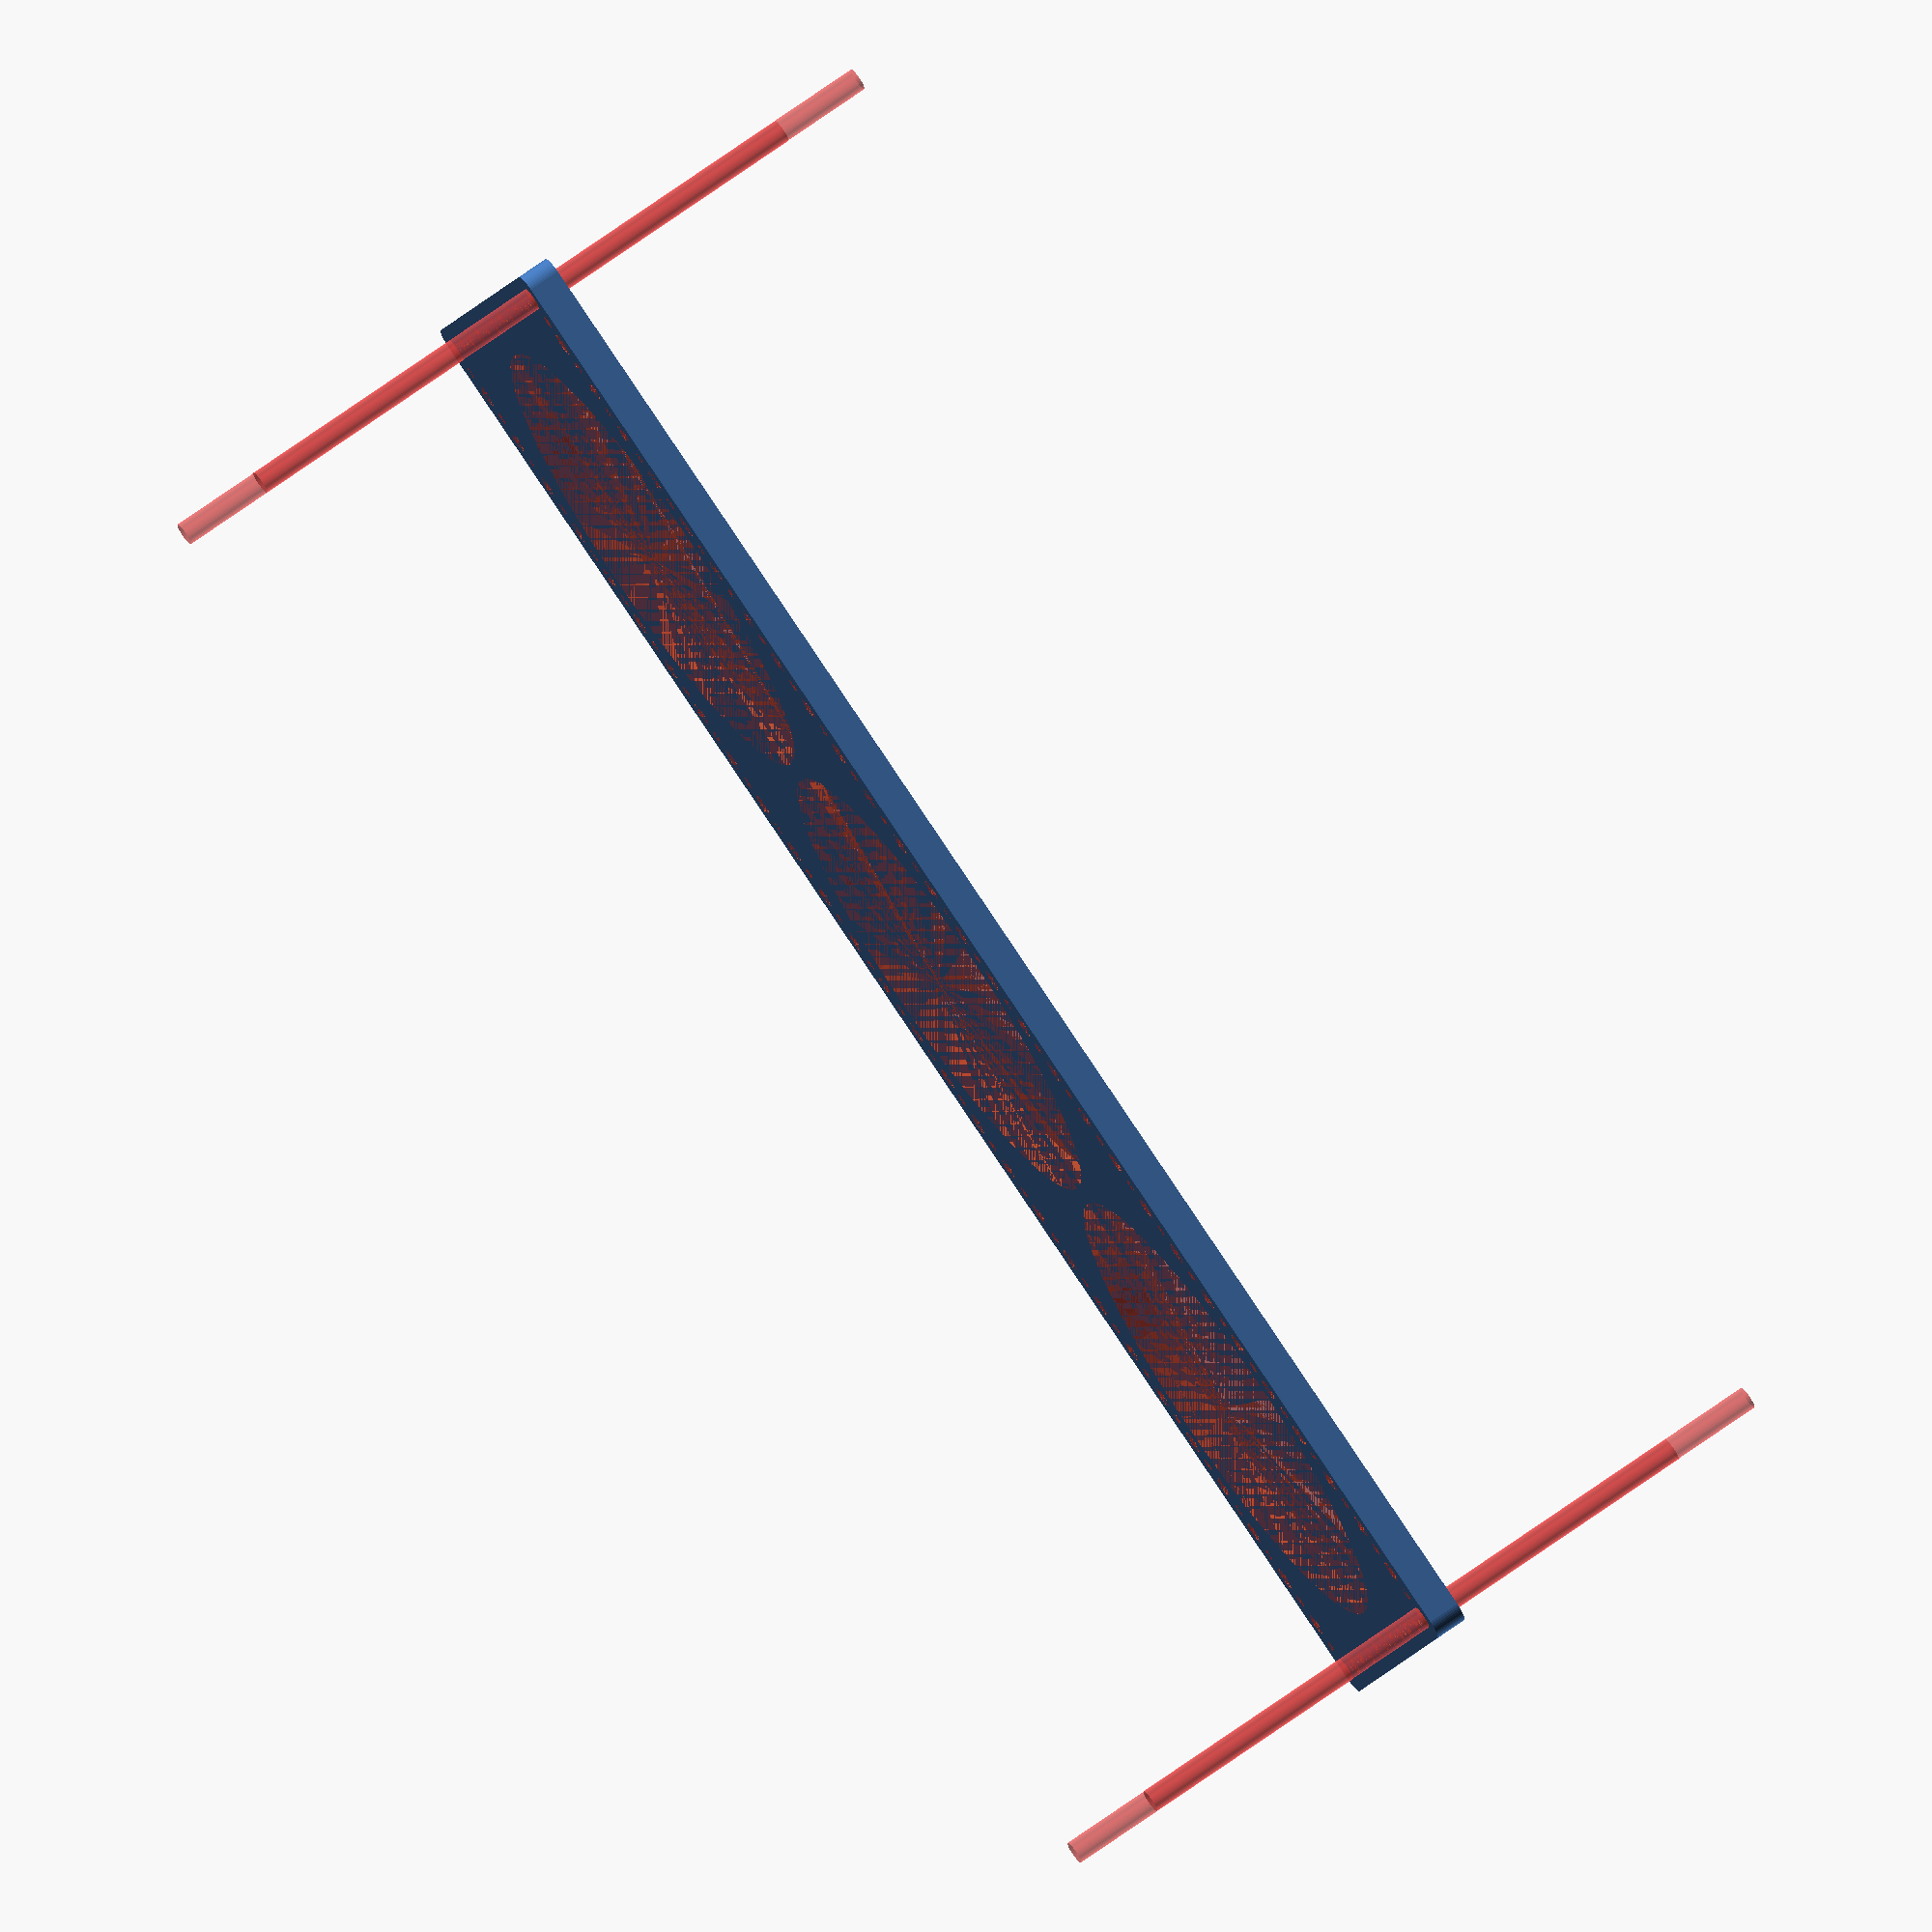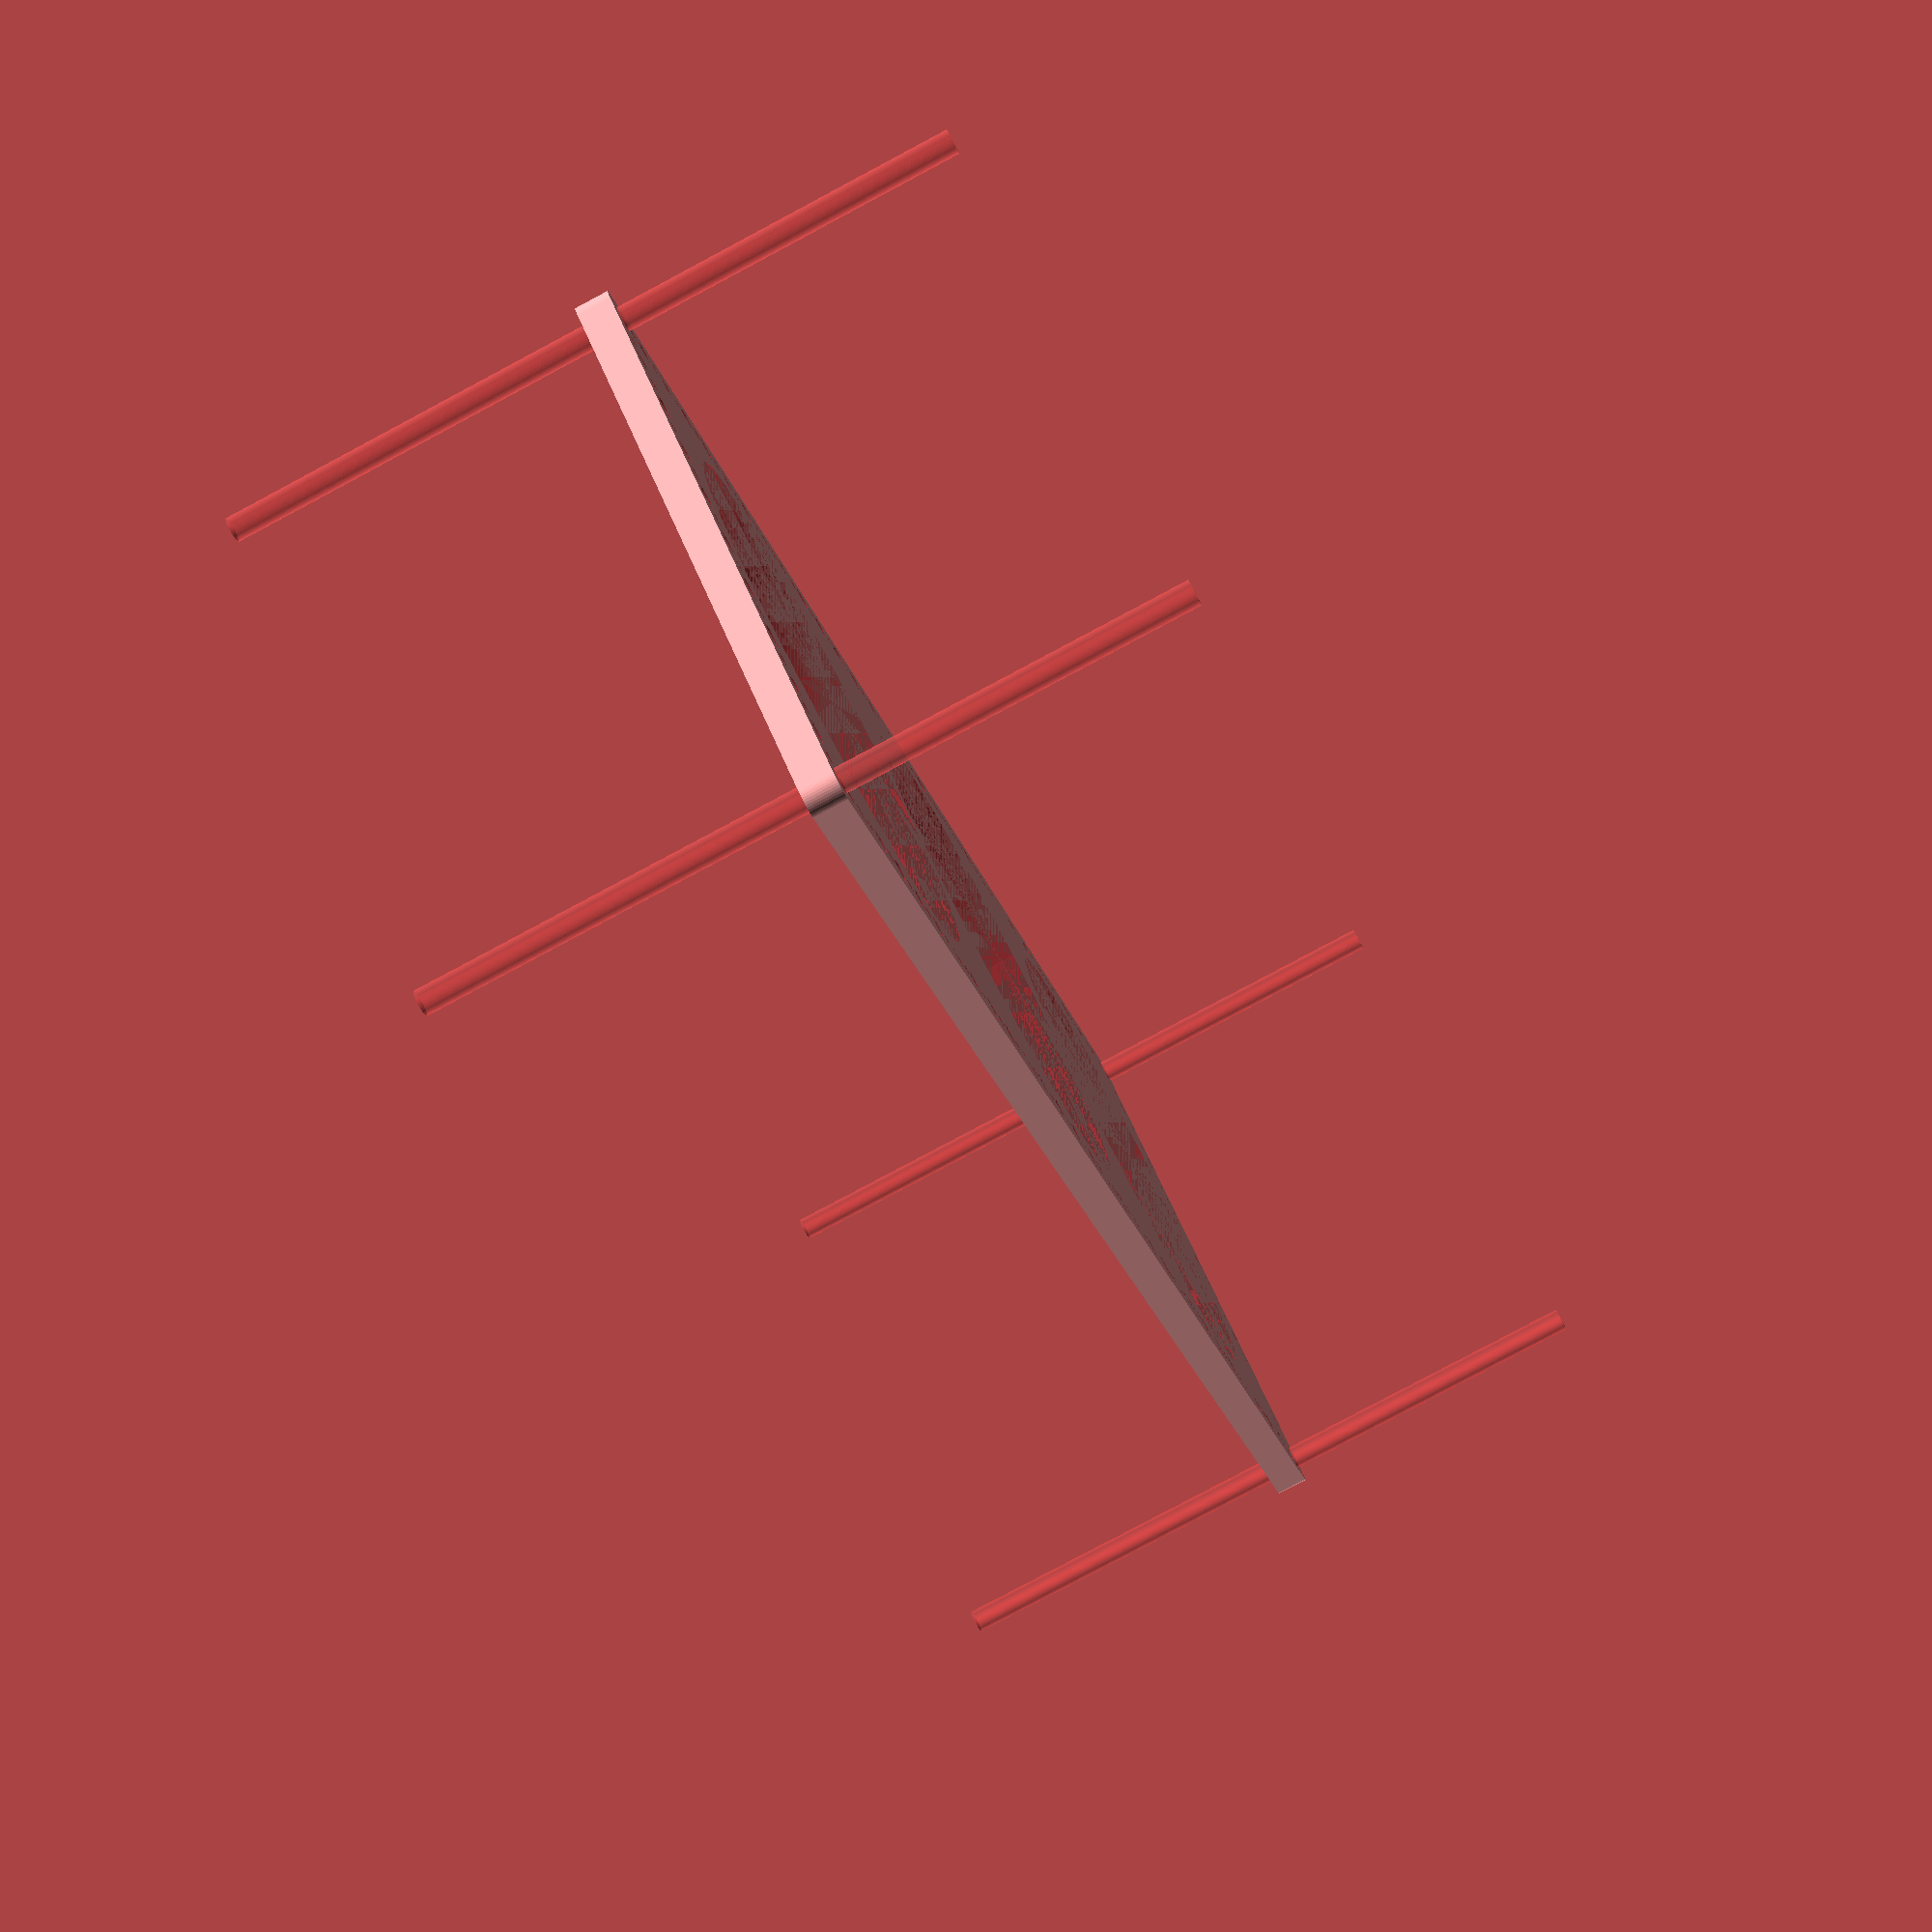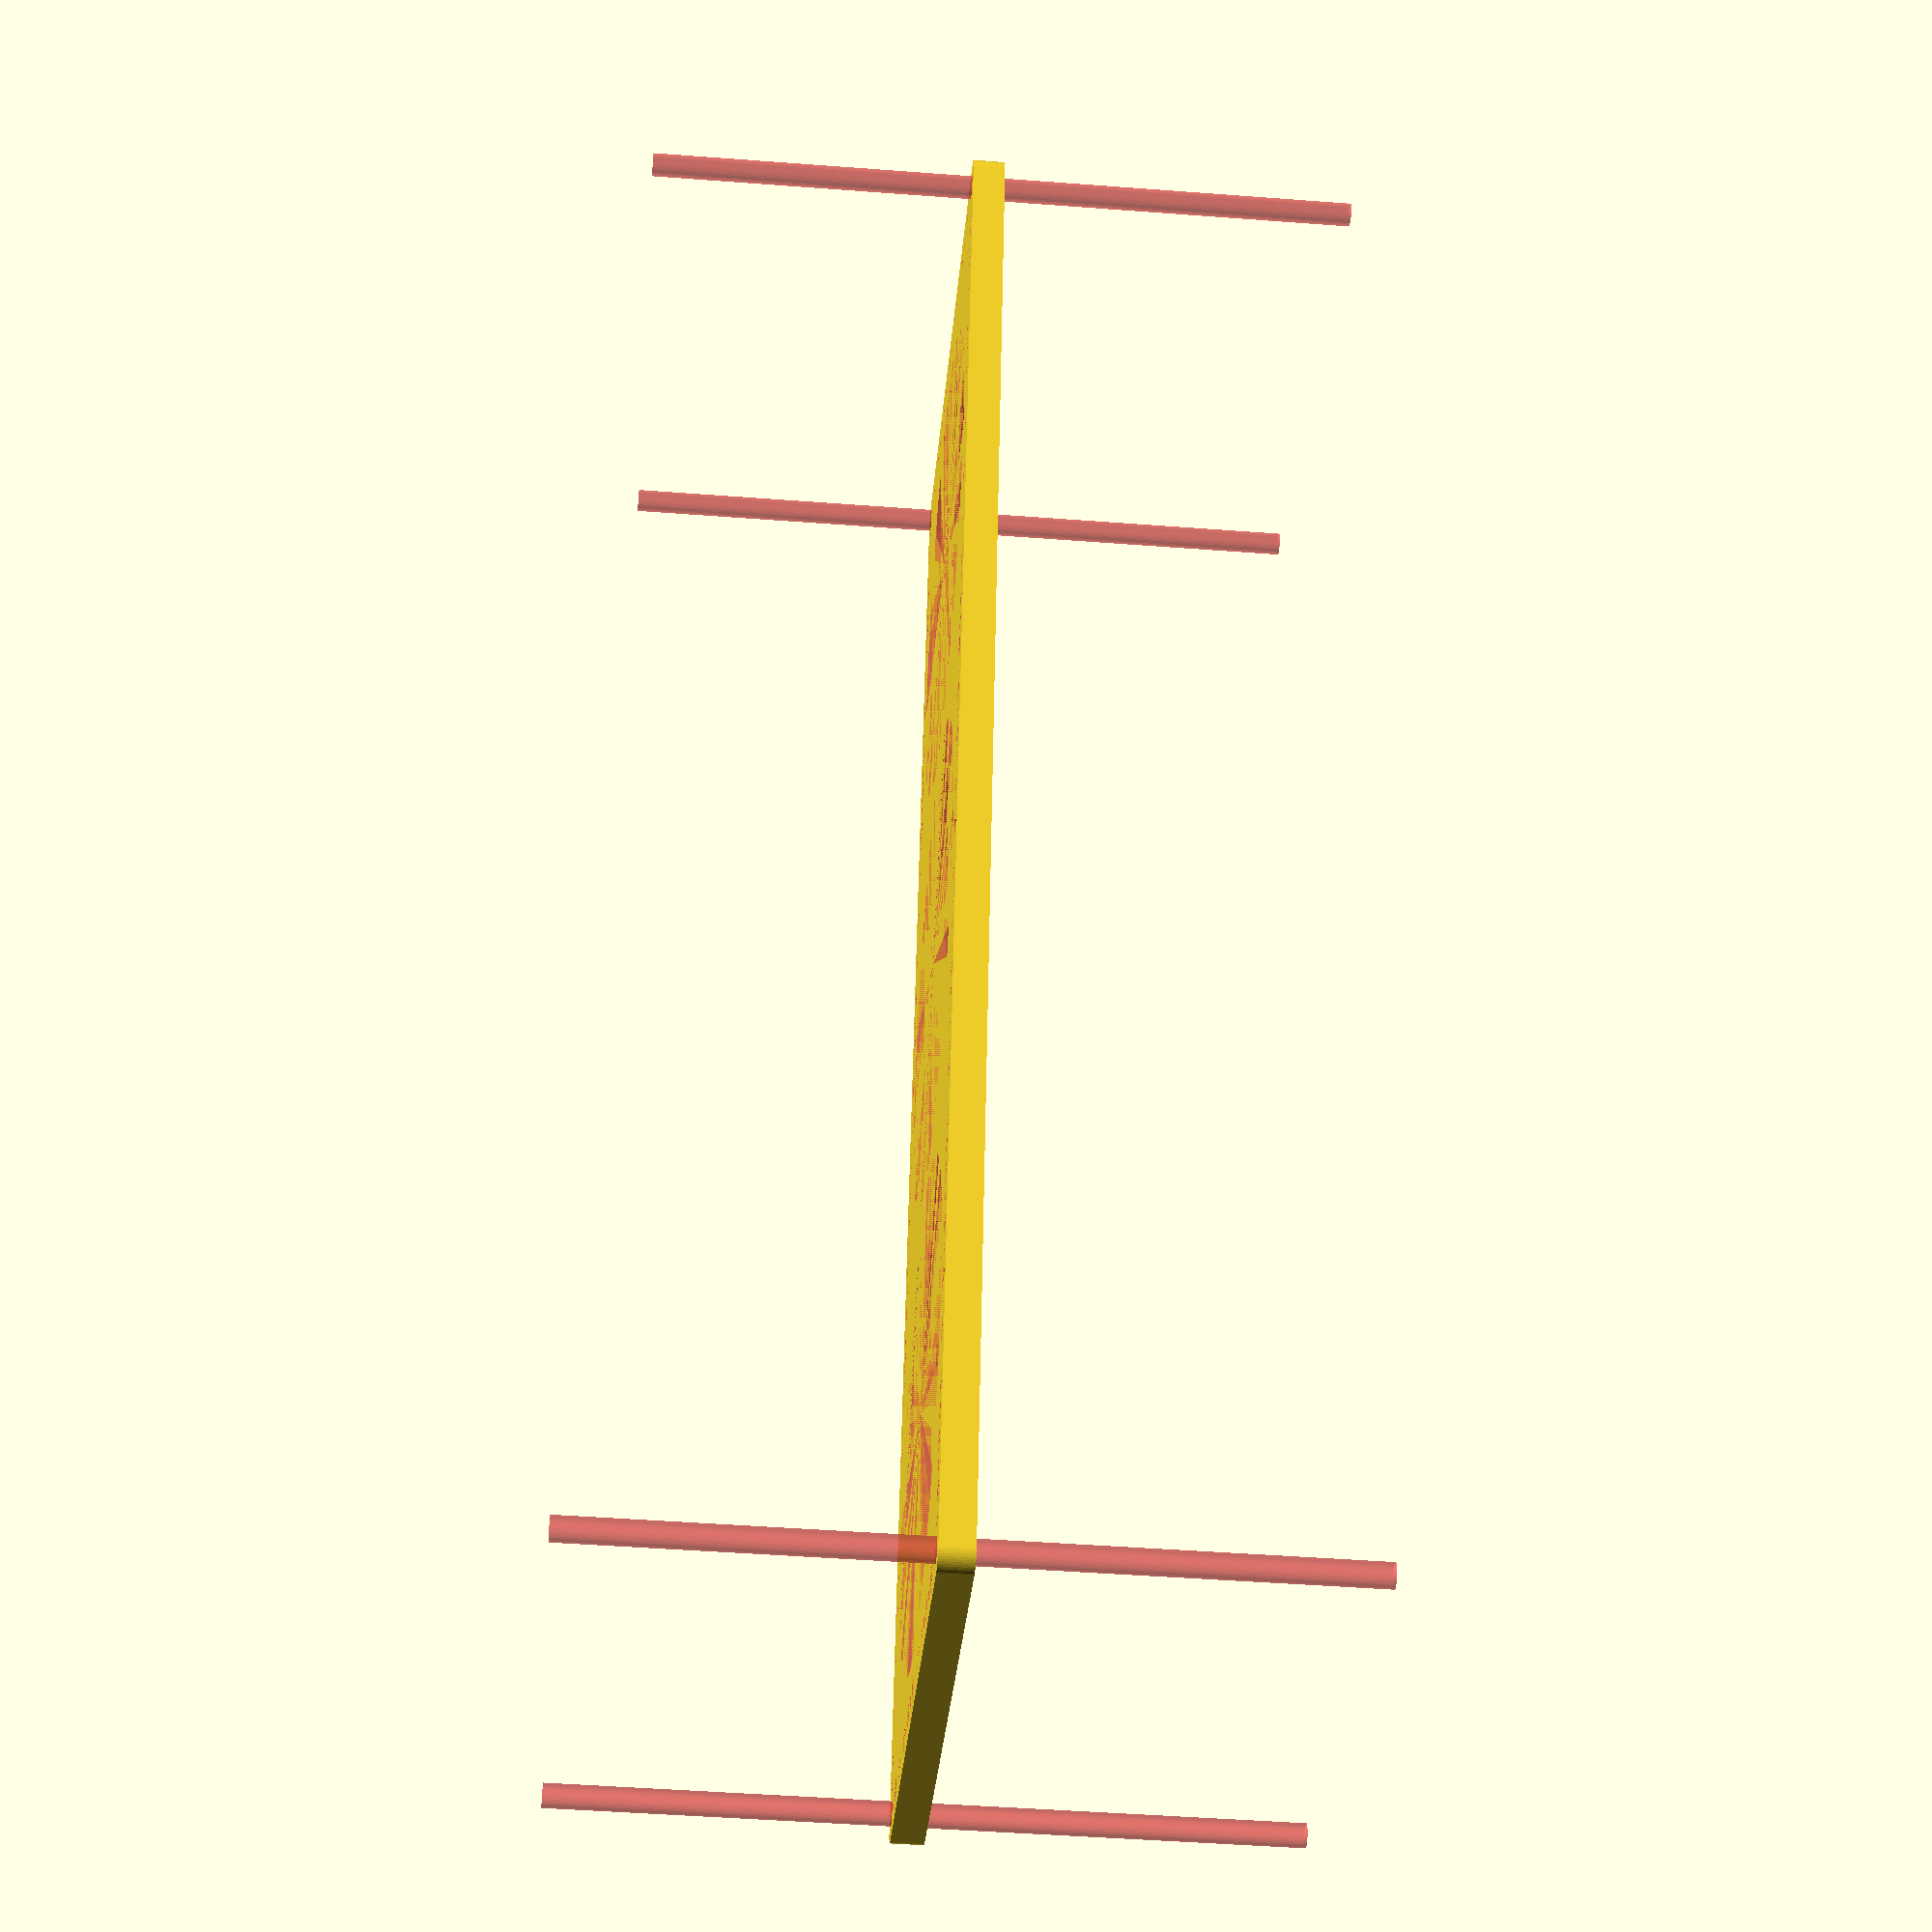
<openscad>
$fn = 50;


difference() {
	union() {
		hull() {
			translate(v = [-219.5000000000, 77.0000000000, 0]) {
				cylinder(h = 9, r = 5);
			}
			translate(v = [219.5000000000, 77.0000000000, 0]) {
				cylinder(h = 9, r = 5);
			}
			translate(v = [-219.5000000000, -77.0000000000, 0]) {
				cylinder(h = 9, r = 5);
			}
			translate(v = [219.5000000000, -77.0000000000, 0]) {
				cylinder(h = 9, r = 5);
			}
		}
	}
	union() {
		#translate(v = [-217.5000000000, -75.0000000000, 0]) {
			cylinder(h = 9, r = 3.2500000000);
		}
		#translate(v = [-217.5000000000, -60.0000000000, 0]) {
			cylinder(h = 9, r = 3.2500000000);
		}
		#translate(v = [-217.5000000000, -45.0000000000, 0]) {
			cylinder(h = 9, r = 3.2500000000);
		}
		#translate(v = [-217.5000000000, -30.0000000000, 0]) {
			cylinder(h = 9, r = 3.2500000000);
		}
		#translate(v = [-217.5000000000, -15.0000000000, 0]) {
			cylinder(h = 9, r = 3.2500000000);
		}
		#translate(v = [-217.5000000000, 0.0000000000, 0]) {
			cylinder(h = 9, r = 3.2500000000);
		}
		#translate(v = [-217.5000000000, 15.0000000000, 0]) {
			cylinder(h = 9, r = 3.2500000000);
		}
		#translate(v = [-217.5000000000, 30.0000000000, 0]) {
			cylinder(h = 9, r = 3.2500000000);
		}
		#translate(v = [-217.5000000000, 45.0000000000, 0]) {
			cylinder(h = 9, r = 3.2500000000);
		}
		#translate(v = [-217.5000000000, 60.0000000000, 0]) {
			cylinder(h = 9, r = 3.2500000000);
		}
		#translate(v = [-217.5000000000, 75.0000000000, 0]) {
			cylinder(h = 9, r = 3.2500000000);
		}
		#translate(v = [217.5000000000, -75.0000000000, 0]) {
			cylinder(h = 9, r = 3.2500000000);
		}
		#translate(v = [217.5000000000, -60.0000000000, 0]) {
			cylinder(h = 9, r = 3.2500000000);
		}
		#translate(v = [217.5000000000, -45.0000000000, 0]) {
			cylinder(h = 9, r = 3.2500000000);
		}
		#translate(v = [217.5000000000, -30.0000000000, 0]) {
			cylinder(h = 9, r = 3.2500000000);
		}
		#translate(v = [217.5000000000, -15.0000000000, 0]) {
			cylinder(h = 9, r = 3.2500000000);
		}
		#translate(v = [217.5000000000, 0.0000000000, 0]) {
			cylinder(h = 9, r = 3.2500000000);
		}
		#translate(v = [217.5000000000, 15.0000000000, 0]) {
			cylinder(h = 9, r = 3.2500000000);
		}
		#translate(v = [217.5000000000, 30.0000000000, 0]) {
			cylinder(h = 9, r = 3.2500000000);
		}
		#translate(v = [217.5000000000, 45.0000000000, 0]) {
			cylinder(h = 9, r = 3.2500000000);
		}
		#translate(v = [217.5000000000, 60.0000000000, 0]) {
			cylinder(h = 9, r = 3.2500000000);
		}
		#translate(v = [217.5000000000, 75.0000000000, 0]) {
			cylinder(h = 9, r = 3.2500000000);
		}
		#translate(v = [-217.5000000000, 75.0000000000, 0]) {
			cylinder(h = 9, r = 3.2500000000);
		}
		#translate(v = [-202.5000000000, 75.0000000000, 0]) {
			cylinder(h = 9, r = 3.2500000000);
		}
		#translate(v = [-187.5000000000, 75.0000000000, 0]) {
			cylinder(h = 9, r = 3.2500000000);
		}
		#translate(v = [-172.5000000000, 75.0000000000, 0]) {
			cylinder(h = 9, r = 3.2500000000);
		}
		#translate(v = [-157.5000000000, 75.0000000000, 0]) {
			cylinder(h = 9, r = 3.2500000000);
		}
		#translate(v = [-142.5000000000, 75.0000000000, 0]) {
			cylinder(h = 9, r = 3.2500000000);
		}
		#translate(v = [-127.5000000000, 75.0000000000, 0]) {
			cylinder(h = 9, r = 3.2500000000);
		}
		#translate(v = [-112.5000000000, 75.0000000000, 0]) {
			cylinder(h = 9, r = 3.2500000000);
		}
		#translate(v = [-97.5000000000, 75.0000000000, 0]) {
			cylinder(h = 9, r = 3.2500000000);
		}
		#translate(v = [-82.5000000000, 75.0000000000, 0]) {
			cylinder(h = 9, r = 3.2500000000);
		}
		#translate(v = [-67.5000000000, 75.0000000000, 0]) {
			cylinder(h = 9, r = 3.2500000000);
		}
		#translate(v = [-52.5000000000, 75.0000000000, 0]) {
			cylinder(h = 9, r = 3.2500000000);
		}
		#translate(v = [-37.5000000000, 75.0000000000, 0]) {
			cylinder(h = 9, r = 3.2500000000);
		}
		#translate(v = [-22.5000000000, 75.0000000000, 0]) {
			cylinder(h = 9, r = 3.2500000000);
		}
		#translate(v = [-7.5000000000, 75.0000000000, 0]) {
			cylinder(h = 9, r = 3.2500000000);
		}
		#translate(v = [7.5000000000, 75.0000000000, 0]) {
			cylinder(h = 9, r = 3.2500000000);
		}
		#translate(v = [22.5000000000, 75.0000000000, 0]) {
			cylinder(h = 9, r = 3.2500000000);
		}
		#translate(v = [37.5000000000, 75.0000000000, 0]) {
			cylinder(h = 9, r = 3.2500000000);
		}
		#translate(v = [52.5000000000, 75.0000000000, 0]) {
			cylinder(h = 9, r = 3.2500000000);
		}
		#translate(v = [67.5000000000, 75.0000000000, 0]) {
			cylinder(h = 9, r = 3.2500000000);
		}
		#translate(v = [82.5000000000, 75.0000000000, 0]) {
			cylinder(h = 9, r = 3.2500000000);
		}
		#translate(v = [97.5000000000, 75.0000000000, 0]) {
			cylinder(h = 9, r = 3.2500000000);
		}
		#translate(v = [112.5000000000, 75.0000000000, 0]) {
			cylinder(h = 9, r = 3.2500000000);
		}
		#translate(v = [127.5000000000, 75.0000000000, 0]) {
			cylinder(h = 9, r = 3.2500000000);
		}
		#translate(v = [142.5000000000, 75.0000000000, 0]) {
			cylinder(h = 9, r = 3.2500000000);
		}
		#translate(v = [157.5000000000, 75.0000000000, 0]) {
			cylinder(h = 9, r = 3.2500000000);
		}
		#translate(v = [172.5000000000, 75.0000000000, 0]) {
			cylinder(h = 9, r = 3.2500000000);
		}
		#translate(v = [187.5000000000, 75.0000000000, 0]) {
			cylinder(h = 9, r = 3.2500000000);
		}
		#translate(v = [202.5000000000, 75.0000000000, 0]) {
			cylinder(h = 9, r = 3.2500000000);
		}
		#translate(v = [217.5000000000, 75.0000000000, 0]) {
			cylinder(h = 9, r = 3.2500000000);
		}
		#translate(v = [-217.5000000000, -75.0000000000, 0]) {
			cylinder(h = 9, r = 3.2500000000);
		}
		#translate(v = [-202.5000000000, -75.0000000000, 0]) {
			cylinder(h = 9, r = 3.2500000000);
		}
		#translate(v = [-187.5000000000, -75.0000000000, 0]) {
			cylinder(h = 9, r = 3.2500000000);
		}
		#translate(v = [-172.5000000000, -75.0000000000, 0]) {
			cylinder(h = 9, r = 3.2500000000);
		}
		#translate(v = [-157.5000000000, -75.0000000000, 0]) {
			cylinder(h = 9, r = 3.2500000000);
		}
		#translate(v = [-142.5000000000, -75.0000000000, 0]) {
			cylinder(h = 9, r = 3.2500000000);
		}
		#translate(v = [-127.5000000000, -75.0000000000, 0]) {
			cylinder(h = 9, r = 3.2500000000);
		}
		#translate(v = [-112.5000000000, -75.0000000000, 0]) {
			cylinder(h = 9, r = 3.2500000000);
		}
		#translate(v = [-97.5000000000, -75.0000000000, 0]) {
			cylinder(h = 9, r = 3.2500000000);
		}
		#translate(v = [-82.5000000000, -75.0000000000, 0]) {
			cylinder(h = 9, r = 3.2500000000);
		}
		#translate(v = [-67.5000000000, -75.0000000000, 0]) {
			cylinder(h = 9, r = 3.2500000000);
		}
		#translate(v = [-52.5000000000, -75.0000000000, 0]) {
			cylinder(h = 9, r = 3.2500000000);
		}
		#translate(v = [-37.5000000000, -75.0000000000, 0]) {
			cylinder(h = 9, r = 3.2500000000);
		}
		#translate(v = [-22.5000000000, -75.0000000000, 0]) {
			cylinder(h = 9, r = 3.2500000000);
		}
		#translate(v = [-7.5000000000, -75.0000000000, 0]) {
			cylinder(h = 9, r = 3.2500000000);
		}
		#translate(v = [7.5000000000, -75.0000000000, 0]) {
			cylinder(h = 9, r = 3.2500000000);
		}
		#translate(v = [22.5000000000, -75.0000000000, 0]) {
			cylinder(h = 9, r = 3.2500000000);
		}
		#translate(v = [37.5000000000, -75.0000000000, 0]) {
			cylinder(h = 9, r = 3.2500000000);
		}
		#translate(v = [52.5000000000, -75.0000000000, 0]) {
			cylinder(h = 9, r = 3.2500000000);
		}
		#translate(v = [67.5000000000, -75.0000000000, 0]) {
			cylinder(h = 9, r = 3.2500000000);
		}
		#translate(v = [82.5000000000, -75.0000000000, 0]) {
			cylinder(h = 9, r = 3.2500000000);
		}
		#translate(v = [97.5000000000, -75.0000000000, 0]) {
			cylinder(h = 9, r = 3.2500000000);
		}
		#translate(v = [112.5000000000, -75.0000000000, 0]) {
			cylinder(h = 9, r = 3.2500000000);
		}
		#translate(v = [127.5000000000, -75.0000000000, 0]) {
			cylinder(h = 9, r = 3.2500000000);
		}
		#translate(v = [142.5000000000, -75.0000000000, 0]) {
			cylinder(h = 9, r = 3.2500000000);
		}
		#translate(v = [157.5000000000, -75.0000000000, 0]) {
			cylinder(h = 9, r = 3.2500000000);
		}
		#translate(v = [172.5000000000, -75.0000000000, 0]) {
			cylinder(h = 9, r = 3.2500000000);
		}
		#translate(v = [187.5000000000, -75.0000000000, 0]) {
			cylinder(h = 9, r = 3.2500000000);
		}
		#translate(v = [202.5000000000, -75.0000000000, 0]) {
			cylinder(h = 9, r = 3.2500000000);
		}
		#translate(v = [217.5000000000, -75.0000000000, 0]) {
			cylinder(h = 9, r = 3.2500000000);
		}
		#translate(v = [-217.5000000000, -75.0000000000, -100.0000000000]) {
			cylinder(h = 200, r = 3.2500000000);
		}
		#translate(v = [-217.5000000000, 75.0000000000, -100.0000000000]) {
			cylinder(h = 200, r = 3.2500000000);
		}
		#translate(v = [217.5000000000, -75.0000000000, -100.0000000000]) {
			cylinder(h = 200, r = 3.2500000000);
		}
		#translate(v = [217.5000000000, 75.0000000000, -100.0000000000]) {
			cylinder(h = 200, r = 3.2500000000);
		}
		#translate(v = [-217.5000000000, -75.0000000000, 0]) {
			cylinder(h = 9, r = 1.8000000000);
		}
		#translate(v = [-217.5000000000, -67.5000000000, 0]) {
			cylinder(h = 9, r = 1.8000000000);
		}
		#translate(v = [-217.5000000000, -60.0000000000, 0]) {
			cylinder(h = 9, r = 1.8000000000);
		}
		#translate(v = [-217.5000000000, -52.5000000000, 0]) {
			cylinder(h = 9, r = 1.8000000000);
		}
		#translate(v = [-217.5000000000, -45.0000000000, 0]) {
			cylinder(h = 9, r = 1.8000000000);
		}
		#translate(v = [-217.5000000000, -37.5000000000, 0]) {
			cylinder(h = 9, r = 1.8000000000);
		}
		#translate(v = [-217.5000000000, -30.0000000000, 0]) {
			cylinder(h = 9, r = 1.8000000000);
		}
		#translate(v = [-217.5000000000, -22.5000000000, 0]) {
			cylinder(h = 9, r = 1.8000000000);
		}
		#translate(v = [-217.5000000000, -15.0000000000, 0]) {
			cylinder(h = 9, r = 1.8000000000);
		}
		#translate(v = [-217.5000000000, -7.5000000000, 0]) {
			cylinder(h = 9, r = 1.8000000000);
		}
		#translate(v = [-217.5000000000, 0.0000000000, 0]) {
			cylinder(h = 9, r = 1.8000000000);
		}
		#translate(v = [-217.5000000000, 7.5000000000, 0]) {
			cylinder(h = 9, r = 1.8000000000);
		}
		#translate(v = [-217.5000000000, 15.0000000000, 0]) {
			cylinder(h = 9, r = 1.8000000000);
		}
		#translate(v = [-217.5000000000, 22.5000000000, 0]) {
			cylinder(h = 9, r = 1.8000000000);
		}
		#translate(v = [-217.5000000000, 30.0000000000, 0]) {
			cylinder(h = 9, r = 1.8000000000);
		}
		#translate(v = [-217.5000000000, 37.5000000000, 0]) {
			cylinder(h = 9, r = 1.8000000000);
		}
		#translate(v = [-217.5000000000, 45.0000000000, 0]) {
			cylinder(h = 9, r = 1.8000000000);
		}
		#translate(v = [-217.5000000000, 52.5000000000, 0]) {
			cylinder(h = 9, r = 1.8000000000);
		}
		#translate(v = [-217.5000000000, 60.0000000000, 0]) {
			cylinder(h = 9, r = 1.8000000000);
		}
		#translate(v = [-217.5000000000, 67.5000000000, 0]) {
			cylinder(h = 9, r = 1.8000000000);
		}
		#translate(v = [-217.5000000000, 75.0000000000, 0]) {
			cylinder(h = 9, r = 1.8000000000);
		}
		#translate(v = [217.5000000000, -75.0000000000, 0]) {
			cylinder(h = 9, r = 1.8000000000);
		}
		#translate(v = [217.5000000000, -67.5000000000, 0]) {
			cylinder(h = 9, r = 1.8000000000);
		}
		#translate(v = [217.5000000000, -60.0000000000, 0]) {
			cylinder(h = 9, r = 1.8000000000);
		}
		#translate(v = [217.5000000000, -52.5000000000, 0]) {
			cylinder(h = 9, r = 1.8000000000);
		}
		#translate(v = [217.5000000000, -45.0000000000, 0]) {
			cylinder(h = 9, r = 1.8000000000);
		}
		#translate(v = [217.5000000000, -37.5000000000, 0]) {
			cylinder(h = 9, r = 1.8000000000);
		}
		#translate(v = [217.5000000000, -30.0000000000, 0]) {
			cylinder(h = 9, r = 1.8000000000);
		}
		#translate(v = [217.5000000000, -22.5000000000, 0]) {
			cylinder(h = 9, r = 1.8000000000);
		}
		#translate(v = [217.5000000000, -15.0000000000, 0]) {
			cylinder(h = 9, r = 1.8000000000);
		}
		#translate(v = [217.5000000000, -7.5000000000, 0]) {
			cylinder(h = 9, r = 1.8000000000);
		}
		#translate(v = [217.5000000000, 0.0000000000, 0]) {
			cylinder(h = 9, r = 1.8000000000);
		}
		#translate(v = [217.5000000000, 7.5000000000, 0]) {
			cylinder(h = 9, r = 1.8000000000);
		}
		#translate(v = [217.5000000000, 15.0000000000, 0]) {
			cylinder(h = 9, r = 1.8000000000);
		}
		#translate(v = [217.5000000000, 22.5000000000, 0]) {
			cylinder(h = 9, r = 1.8000000000);
		}
		#translate(v = [217.5000000000, 30.0000000000, 0]) {
			cylinder(h = 9, r = 1.8000000000);
		}
		#translate(v = [217.5000000000, 37.5000000000, 0]) {
			cylinder(h = 9, r = 1.8000000000);
		}
		#translate(v = [217.5000000000, 45.0000000000, 0]) {
			cylinder(h = 9, r = 1.8000000000);
		}
		#translate(v = [217.5000000000, 52.5000000000, 0]) {
			cylinder(h = 9, r = 1.8000000000);
		}
		#translate(v = [217.5000000000, 60.0000000000, 0]) {
			cylinder(h = 9, r = 1.8000000000);
		}
		#translate(v = [217.5000000000, 67.5000000000, 0]) {
			cylinder(h = 9, r = 1.8000000000);
		}
		#translate(v = [217.5000000000, 75.0000000000, 0]) {
			cylinder(h = 9, r = 1.8000000000);
		}
		#translate(v = [-217.5000000000, 75.0000000000, 0]) {
			cylinder(h = 9, r = 1.8000000000);
		}
		#translate(v = [-210.0000000000, 75.0000000000, 0]) {
			cylinder(h = 9, r = 1.8000000000);
		}
		#translate(v = [-202.5000000000, 75.0000000000, 0]) {
			cylinder(h = 9, r = 1.8000000000);
		}
		#translate(v = [-195.0000000000, 75.0000000000, 0]) {
			cylinder(h = 9, r = 1.8000000000);
		}
		#translate(v = [-187.5000000000, 75.0000000000, 0]) {
			cylinder(h = 9, r = 1.8000000000);
		}
		#translate(v = [-180.0000000000, 75.0000000000, 0]) {
			cylinder(h = 9, r = 1.8000000000);
		}
		#translate(v = [-172.5000000000, 75.0000000000, 0]) {
			cylinder(h = 9, r = 1.8000000000);
		}
		#translate(v = [-165.0000000000, 75.0000000000, 0]) {
			cylinder(h = 9, r = 1.8000000000);
		}
		#translate(v = [-157.5000000000, 75.0000000000, 0]) {
			cylinder(h = 9, r = 1.8000000000);
		}
		#translate(v = [-150.0000000000, 75.0000000000, 0]) {
			cylinder(h = 9, r = 1.8000000000);
		}
		#translate(v = [-142.5000000000, 75.0000000000, 0]) {
			cylinder(h = 9, r = 1.8000000000);
		}
		#translate(v = [-135.0000000000, 75.0000000000, 0]) {
			cylinder(h = 9, r = 1.8000000000);
		}
		#translate(v = [-127.5000000000, 75.0000000000, 0]) {
			cylinder(h = 9, r = 1.8000000000);
		}
		#translate(v = [-120.0000000000, 75.0000000000, 0]) {
			cylinder(h = 9, r = 1.8000000000);
		}
		#translate(v = [-112.5000000000, 75.0000000000, 0]) {
			cylinder(h = 9, r = 1.8000000000);
		}
		#translate(v = [-105.0000000000, 75.0000000000, 0]) {
			cylinder(h = 9, r = 1.8000000000);
		}
		#translate(v = [-97.5000000000, 75.0000000000, 0]) {
			cylinder(h = 9, r = 1.8000000000);
		}
		#translate(v = [-90.0000000000, 75.0000000000, 0]) {
			cylinder(h = 9, r = 1.8000000000);
		}
		#translate(v = [-82.5000000000, 75.0000000000, 0]) {
			cylinder(h = 9, r = 1.8000000000);
		}
		#translate(v = [-75.0000000000, 75.0000000000, 0]) {
			cylinder(h = 9, r = 1.8000000000);
		}
		#translate(v = [-67.5000000000, 75.0000000000, 0]) {
			cylinder(h = 9, r = 1.8000000000);
		}
		#translate(v = [-60.0000000000, 75.0000000000, 0]) {
			cylinder(h = 9, r = 1.8000000000);
		}
		#translate(v = [-52.5000000000, 75.0000000000, 0]) {
			cylinder(h = 9, r = 1.8000000000);
		}
		#translate(v = [-45.0000000000, 75.0000000000, 0]) {
			cylinder(h = 9, r = 1.8000000000);
		}
		#translate(v = [-37.5000000000, 75.0000000000, 0]) {
			cylinder(h = 9, r = 1.8000000000);
		}
		#translate(v = [-30.0000000000, 75.0000000000, 0]) {
			cylinder(h = 9, r = 1.8000000000);
		}
		#translate(v = [-22.5000000000, 75.0000000000, 0]) {
			cylinder(h = 9, r = 1.8000000000);
		}
		#translate(v = [-15.0000000000, 75.0000000000, 0]) {
			cylinder(h = 9, r = 1.8000000000);
		}
		#translate(v = [-7.5000000000, 75.0000000000, 0]) {
			cylinder(h = 9, r = 1.8000000000);
		}
		#translate(v = [0.0000000000, 75.0000000000, 0]) {
			cylinder(h = 9, r = 1.8000000000);
		}
		#translate(v = [7.5000000000, 75.0000000000, 0]) {
			cylinder(h = 9, r = 1.8000000000);
		}
		#translate(v = [15.0000000000, 75.0000000000, 0]) {
			cylinder(h = 9, r = 1.8000000000);
		}
		#translate(v = [22.5000000000, 75.0000000000, 0]) {
			cylinder(h = 9, r = 1.8000000000);
		}
		#translate(v = [30.0000000000, 75.0000000000, 0]) {
			cylinder(h = 9, r = 1.8000000000);
		}
		#translate(v = [37.5000000000, 75.0000000000, 0]) {
			cylinder(h = 9, r = 1.8000000000);
		}
		#translate(v = [45.0000000000, 75.0000000000, 0]) {
			cylinder(h = 9, r = 1.8000000000);
		}
		#translate(v = [52.5000000000, 75.0000000000, 0]) {
			cylinder(h = 9, r = 1.8000000000);
		}
		#translate(v = [60.0000000000, 75.0000000000, 0]) {
			cylinder(h = 9, r = 1.8000000000);
		}
		#translate(v = [67.5000000000, 75.0000000000, 0]) {
			cylinder(h = 9, r = 1.8000000000);
		}
		#translate(v = [75.0000000000, 75.0000000000, 0]) {
			cylinder(h = 9, r = 1.8000000000);
		}
		#translate(v = [82.5000000000, 75.0000000000, 0]) {
			cylinder(h = 9, r = 1.8000000000);
		}
		#translate(v = [90.0000000000, 75.0000000000, 0]) {
			cylinder(h = 9, r = 1.8000000000);
		}
		#translate(v = [97.5000000000, 75.0000000000, 0]) {
			cylinder(h = 9, r = 1.8000000000);
		}
		#translate(v = [105.0000000000, 75.0000000000, 0]) {
			cylinder(h = 9, r = 1.8000000000);
		}
		#translate(v = [112.5000000000, 75.0000000000, 0]) {
			cylinder(h = 9, r = 1.8000000000);
		}
		#translate(v = [120.0000000000, 75.0000000000, 0]) {
			cylinder(h = 9, r = 1.8000000000);
		}
		#translate(v = [127.5000000000, 75.0000000000, 0]) {
			cylinder(h = 9, r = 1.8000000000);
		}
		#translate(v = [135.0000000000, 75.0000000000, 0]) {
			cylinder(h = 9, r = 1.8000000000);
		}
		#translate(v = [142.5000000000, 75.0000000000, 0]) {
			cylinder(h = 9, r = 1.8000000000);
		}
		#translate(v = [150.0000000000, 75.0000000000, 0]) {
			cylinder(h = 9, r = 1.8000000000);
		}
		#translate(v = [157.5000000000, 75.0000000000, 0]) {
			cylinder(h = 9, r = 1.8000000000);
		}
		#translate(v = [165.0000000000, 75.0000000000, 0]) {
			cylinder(h = 9, r = 1.8000000000);
		}
		#translate(v = [172.5000000000, 75.0000000000, 0]) {
			cylinder(h = 9, r = 1.8000000000);
		}
		#translate(v = [180.0000000000, 75.0000000000, 0]) {
			cylinder(h = 9, r = 1.8000000000);
		}
		#translate(v = [187.5000000000, 75.0000000000, 0]) {
			cylinder(h = 9, r = 1.8000000000);
		}
		#translate(v = [195.0000000000, 75.0000000000, 0]) {
			cylinder(h = 9, r = 1.8000000000);
		}
		#translate(v = [202.5000000000, 75.0000000000, 0]) {
			cylinder(h = 9, r = 1.8000000000);
		}
		#translate(v = [210.0000000000, 75.0000000000, 0]) {
			cylinder(h = 9, r = 1.8000000000);
		}
		#translate(v = [217.5000000000, 75.0000000000, 0]) {
			cylinder(h = 9, r = 1.8000000000);
		}
		#translate(v = [-217.5000000000, -75.0000000000, 0]) {
			cylinder(h = 9, r = 1.8000000000);
		}
		#translate(v = [-210.0000000000, -75.0000000000, 0]) {
			cylinder(h = 9, r = 1.8000000000);
		}
		#translate(v = [-202.5000000000, -75.0000000000, 0]) {
			cylinder(h = 9, r = 1.8000000000);
		}
		#translate(v = [-195.0000000000, -75.0000000000, 0]) {
			cylinder(h = 9, r = 1.8000000000);
		}
		#translate(v = [-187.5000000000, -75.0000000000, 0]) {
			cylinder(h = 9, r = 1.8000000000);
		}
		#translate(v = [-180.0000000000, -75.0000000000, 0]) {
			cylinder(h = 9, r = 1.8000000000);
		}
		#translate(v = [-172.5000000000, -75.0000000000, 0]) {
			cylinder(h = 9, r = 1.8000000000);
		}
		#translate(v = [-165.0000000000, -75.0000000000, 0]) {
			cylinder(h = 9, r = 1.8000000000);
		}
		#translate(v = [-157.5000000000, -75.0000000000, 0]) {
			cylinder(h = 9, r = 1.8000000000);
		}
		#translate(v = [-150.0000000000, -75.0000000000, 0]) {
			cylinder(h = 9, r = 1.8000000000);
		}
		#translate(v = [-142.5000000000, -75.0000000000, 0]) {
			cylinder(h = 9, r = 1.8000000000);
		}
		#translate(v = [-135.0000000000, -75.0000000000, 0]) {
			cylinder(h = 9, r = 1.8000000000);
		}
		#translate(v = [-127.5000000000, -75.0000000000, 0]) {
			cylinder(h = 9, r = 1.8000000000);
		}
		#translate(v = [-120.0000000000, -75.0000000000, 0]) {
			cylinder(h = 9, r = 1.8000000000);
		}
		#translate(v = [-112.5000000000, -75.0000000000, 0]) {
			cylinder(h = 9, r = 1.8000000000);
		}
		#translate(v = [-105.0000000000, -75.0000000000, 0]) {
			cylinder(h = 9, r = 1.8000000000);
		}
		#translate(v = [-97.5000000000, -75.0000000000, 0]) {
			cylinder(h = 9, r = 1.8000000000);
		}
		#translate(v = [-90.0000000000, -75.0000000000, 0]) {
			cylinder(h = 9, r = 1.8000000000);
		}
		#translate(v = [-82.5000000000, -75.0000000000, 0]) {
			cylinder(h = 9, r = 1.8000000000);
		}
		#translate(v = [-75.0000000000, -75.0000000000, 0]) {
			cylinder(h = 9, r = 1.8000000000);
		}
		#translate(v = [-67.5000000000, -75.0000000000, 0]) {
			cylinder(h = 9, r = 1.8000000000);
		}
		#translate(v = [-60.0000000000, -75.0000000000, 0]) {
			cylinder(h = 9, r = 1.8000000000);
		}
		#translate(v = [-52.5000000000, -75.0000000000, 0]) {
			cylinder(h = 9, r = 1.8000000000);
		}
		#translate(v = [-45.0000000000, -75.0000000000, 0]) {
			cylinder(h = 9, r = 1.8000000000);
		}
		#translate(v = [-37.5000000000, -75.0000000000, 0]) {
			cylinder(h = 9, r = 1.8000000000);
		}
		#translate(v = [-30.0000000000, -75.0000000000, 0]) {
			cylinder(h = 9, r = 1.8000000000);
		}
		#translate(v = [-22.5000000000, -75.0000000000, 0]) {
			cylinder(h = 9, r = 1.8000000000);
		}
		#translate(v = [-15.0000000000, -75.0000000000, 0]) {
			cylinder(h = 9, r = 1.8000000000);
		}
		#translate(v = [-7.5000000000, -75.0000000000, 0]) {
			cylinder(h = 9, r = 1.8000000000);
		}
		#translate(v = [0.0000000000, -75.0000000000, 0]) {
			cylinder(h = 9, r = 1.8000000000);
		}
		#translate(v = [7.5000000000, -75.0000000000, 0]) {
			cylinder(h = 9, r = 1.8000000000);
		}
		#translate(v = [15.0000000000, -75.0000000000, 0]) {
			cylinder(h = 9, r = 1.8000000000);
		}
		#translate(v = [22.5000000000, -75.0000000000, 0]) {
			cylinder(h = 9, r = 1.8000000000);
		}
		#translate(v = [30.0000000000, -75.0000000000, 0]) {
			cylinder(h = 9, r = 1.8000000000);
		}
		#translate(v = [37.5000000000, -75.0000000000, 0]) {
			cylinder(h = 9, r = 1.8000000000);
		}
		#translate(v = [45.0000000000, -75.0000000000, 0]) {
			cylinder(h = 9, r = 1.8000000000);
		}
		#translate(v = [52.5000000000, -75.0000000000, 0]) {
			cylinder(h = 9, r = 1.8000000000);
		}
		#translate(v = [60.0000000000, -75.0000000000, 0]) {
			cylinder(h = 9, r = 1.8000000000);
		}
		#translate(v = [67.5000000000, -75.0000000000, 0]) {
			cylinder(h = 9, r = 1.8000000000);
		}
		#translate(v = [75.0000000000, -75.0000000000, 0]) {
			cylinder(h = 9, r = 1.8000000000);
		}
		#translate(v = [82.5000000000, -75.0000000000, 0]) {
			cylinder(h = 9, r = 1.8000000000);
		}
		#translate(v = [90.0000000000, -75.0000000000, 0]) {
			cylinder(h = 9, r = 1.8000000000);
		}
		#translate(v = [97.5000000000, -75.0000000000, 0]) {
			cylinder(h = 9, r = 1.8000000000);
		}
		#translate(v = [105.0000000000, -75.0000000000, 0]) {
			cylinder(h = 9, r = 1.8000000000);
		}
		#translate(v = [112.5000000000, -75.0000000000, 0]) {
			cylinder(h = 9, r = 1.8000000000);
		}
		#translate(v = [120.0000000000, -75.0000000000, 0]) {
			cylinder(h = 9, r = 1.8000000000);
		}
		#translate(v = [127.5000000000, -75.0000000000, 0]) {
			cylinder(h = 9, r = 1.8000000000);
		}
		#translate(v = [135.0000000000, -75.0000000000, 0]) {
			cylinder(h = 9, r = 1.8000000000);
		}
		#translate(v = [142.5000000000, -75.0000000000, 0]) {
			cylinder(h = 9, r = 1.8000000000);
		}
		#translate(v = [150.0000000000, -75.0000000000, 0]) {
			cylinder(h = 9, r = 1.8000000000);
		}
		#translate(v = [157.5000000000, -75.0000000000, 0]) {
			cylinder(h = 9, r = 1.8000000000);
		}
		#translate(v = [165.0000000000, -75.0000000000, 0]) {
			cylinder(h = 9, r = 1.8000000000);
		}
		#translate(v = [172.5000000000, -75.0000000000, 0]) {
			cylinder(h = 9, r = 1.8000000000);
		}
		#translate(v = [180.0000000000, -75.0000000000, 0]) {
			cylinder(h = 9, r = 1.8000000000);
		}
		#translate(v = [187.5000000000, -75.0000000000, 0]) {
			cylinder(h = 9, r = 1.8000000000);
		}
		#translate(v = [195.0000000000, -75.0000000000, 0]) {
			cylinder(h = 9, r = 1.8000000000);
		}
		#translate(v = [202.5000000000, -75.0000000000, 0]) {
			cylinder(h = 9, r = 1.8000000000);
		}
		#translate(v = [210.0000000000, -75.0000000000, 0]) {
			cylinder(h = 9, r = 1.8000000000);
		}
		#translate(v = [217.5000000000, -75.0000000000, 0]) {
			cylinder(h = 9, r = 1.8000000000);
		}
		#translate(v = [-217.5000000000, -75.0000000000, 0]) {
			cylinder(h = 9, r = 1.8000000000);
		}
		#translate(v = [-217.5000000000, -67.5000000000, 0]) {
			cylinder(h = 9, r = 1.8000000000);
		}
		#translate(v = [-217.5000000000, -60.0000000000, 0]) {
			cylinder(h = 9, r = 1.8000000000);
		}
		#translate(v = [-217.5000000000, -52.5000000000, 0]) {
			cylinder(h = 9, r = 1.8000000000);
		}
		#translate(v = [-217.5000000000, -45.0000000000, 0]) {
			cylinder(h = 9, r = 1.8000000000);
		}
		#translate(v = [-217.5000000000, -37.5000000000, 0]) {
			cylinder(h = 9, r = 1.8000000000);
		}
		#translate(v = [-217.5000000000, -30.0000000000, 0]) {
			cylinder(h = 9, r = 1.8000000000);
		}
		#translate(v = [-217.5000000000, -22.5000000000, 0]) {
			cylinder(h = 9, r = 1.8000000000);
		}
		#translate(v = [-217.5000000000, -15.0000000000, 0]) {
			cylinder(h = 9, r = 1.8000000000);
		}
		#translate(v = [-217.5000000000, -7.5000000000, 0]) {
			cylinder(h = 9, r = 1.8000000000);
		}
		#translate(v = [-217.5000000000, 0.0000000000, 0]) {
			cylinder(h = 9, r = 1.8000000000);
		}
		#translate(v = [-217.5000000000, 7.5000000000, 0]) {
			cylinder(h = 9, r = 1.8000000000);
		}
		#translate(v = [-217.5000000000, 15.0000000000, 0]) {
			cylinder(h = 9, r = 1.8000000000);
		}
		#translate(v = [-217.5000000000, 22.5000000000, 0]) {
			cylinder(h = 9, r = 1.8000000000);
		}
		#translate(v = [-217.5000000000, 30.0000000000, 0]) {
			cylinder(h = 9, r = 1.8000000000);
		}
		#translate(v = [-217.5000000000, 37.5000000000, 0]) {
			cylinder(h = 9, r = 1.8000000000);
		}
		#translate(v = [-217.5000000000, 45.0000000000, 0]) {
			cylinder(h = 9, r = 1.8000000000);
		}
		#translate(v = [-217.5000000000, 52.5000000000, 0]) {
			cylinder(h = 9, r = 1.8000000000);
		}
		#translate(v = [-217.5000000000, 60.0000000000, 0]) {
			cylinder(h = 9, r = 1.8000000000);
		}
		#translate(v = [-217.5000000000, 67.5000000000, 0]) {
			cylinder(h = 9, r = 1.8000000000);
		}
		#translate(v = [-217.5000000000, 75.0000000000, 0]) {
			cylinder(h = 9, r = 1.8000000000);
		}
		#translate(v = [217.5000000000, -75.0000000000, 0]) {
			cylinder(h = 9, r = 1.8000000000);
		}
		#translate(v = [217.5000000000, -67.5000000000, 0]) {
			cylinder(h = 9, r = 1.8000000000);
		}
		#translate(v = [217.5000000000, -60.0000000000, 0]) {
			cylinder(h = 9, r = 1.8000000000);
		}
		#translate(v = [217.5000000000, -52.5000000000, 0]) {
			cylinder(h = 9, r = 1.8000000000);
		}
		#translate(v = [217.5000000000, -45.0000000000, 0]) {
			cylinder(h = 9, r = 1.8000000000);
		}
		#translate(v = [217.5000000000, -37.5000000000, 0]) {
			cylinder(h = 9, r = 1.8000000000);
		}
		#translate(v = [217.5000000000, -30.0000000000, 0]) {
			cylinder(h = 9, r = 1.8000000000);
		}
		#translate(v = [217.5000000000, -22.5000000000, 0]) {
			cylinder(h = 9, r = 1.8000000000);
		}
		#translate(v = [217.5000000000, -15.0000000000, 0]) {
			cylinder(h = 9, r = 1.8000000000);
		}
		#translate(v = [217.5000000000, -7.5000000000, 0]) {
			cylinder(h = 9, r = 1.8000000000);
		}
		#translate(v = [217.5000000000, 0.0000000000, 0]) {
			cylinder(h = 9, r = 1.8000000000);
		}
		#translate(v = [217.5000000000, 7.5000000000, 0]) {
			cylinder(h = 9, r = 1.8000000000);
		}
		#translate(v = [217.5000000000, 15.0000000000, 0]) {
			cylinder(h = 9, r = 1.8000000000);
		}
		#translate(v = [217.5000000000, 22.5000000000, 0]) {
			cylinder(h = 9, r = 1.8000000000);
		}
		#translate(v = [217.5000000000, 30.0000000000, 0]) {
			cylinder(h = 9, r = 1.8000000000);
		}
		#translate(v = [217.5000000000, 37.5000000000, 0]) {
			cylinder(h = 9, r = 1.8000000000);
		}
		#translate(v = [217.5000000000, 45.0000000000, 0]) {
			cylinder(h = 9, r = 1.8000000000);
		}
		#translate(v = [217.5000000000, 52.5000000000, 0]) {
			cylinder(h = 9, r = 1.8000000000);
		}
		#translate(v = [217.5000000000, 60.0000000000, 0]) {
			cylinder(h = 9, r = 1.8000000000);
		}
		#translate(v = [217.5000000000, 67.5000000000, 0]) {
			cylinder(h = 9, r = 1.8000000000);
		}
		#translate(v = [217.5000000000, 75.0000000000, 0]) {
			cylinder(h = 9, r = 1.8000000000);
		}
		#translate(v = [-217.5000000000, 75.0000000000, 0]) {
			cylinder(h = 9, r = 1.8000000000);
		}
		#translate(v = [-210.0000000000, 75.0000000000, 0]) {
			cylinder(h = 9, r = 1.8000000000);
		}
		#translate(v = [-202.5000000000, 75.0000000000, 0]) {
			cylinder(h = 9, r = 1.8000000000);
		}
		#translate(v = [-195.0000000000, 75.0000000000, 0]) {
			cylinder(h = 9, r = 1.8000000000);
		}
		#translate(v = [-187.5000000000, 75.0000000000, 0]) {
			cylinder(h = 9, r = 1.8000000000);
		}
		#translate(v = [-180.0000000000, 75.0000000000, 0]) {
			cylinder(h = 9, r = 1.8000000000);
		}
		#translate(v = [-172.5000000000, 75.0000000000, 0]) {
			cylinder(h = 9, r = 1.8000000000);
		}
		#translate(v = [-165.0000000000, 75.0000000000, 0]) {
			cylinder(h = 9, r = 1.8000000000);
		}
		#translate(v = [-157.5000000000, 75.0000000000, 0]) {
			cylinder(h = 9, r = 1.8000000000);
		}
		#translate(v = [-150.0000000000, 75.0000000000, 0]) {
			cylinder(h = 9, r = 1.8000000000);
		}
		#translate(v = [-142.5000000000, 75.0000000000, 0]) {
			cylinder(h = 9, r = 1.8000000000);
		}
		#translate(v = [-135.0000000000, 75.0000000000, 0]) {
			cylinder(h = 9, r = 1.8000000000);
		}
		#translate(v = [-127.5000000000, 75.0000000000, 0]) {
			cylinder(h = 9, r = 1.8000000000);
		}
		#translate(v = [-120.0000000000, 75.0000000000, 0]) {
			cylinder(h = 9, r = 1.8000000000);
		}
		#translate(v = [-112.5000000000, 75.0000000000, 0]) {
			cylinder(h = 9, r = 1.8000000000);
		}
		#translate(v = [-105.0000000000, 75.0000000000, 0]) {
			cylinder(h = 9, r = 1.8000000000);
		}
		#translate(v = [-97.5000000000, 75.0000000000, 0]) {
			cylinder(h = 9, r = 1.8000000000);
		}
		#translate(v = [-90.0000000000, 75.0000000000, 0]) {
			cylinder(h = 9, r = 1.8000000000);
		}
		#translate(v = [-82.5000000000, 75.0000000000, 0]) {
			cylinder(h = 9, r = 1.8000000000);
		}
		#translate(v = [-75.0000000000, 75.0000000000, 0]) {
			cylinder(h = 9, r = 1.8000000000);
		}
		#translate(v = [-67.5000000000, 75.0000000000, 0]) {
			cylinder(h = 9, r = 1.8000000000);
		}
		#translate(v = [-60.0000000000, 75.0000000000, 0]) {
			cylinder(h = 9, r = 1.8000000000);
		}
		#translate(v = [-52.5000000000, 75.0000000000, 0]) {
			cylinder(h = 9, r = 1.8000000000);
		}
		#translate(v = [-45.0000000000, 75.0000000000, 0]) {
			cylinder(h = 9, r = 1.8000000000);
		}
		#translate(v = [-37.5000000000, 75.0000000000, 0]) {
			cylinder(h = 9, r = 1.8000000000);
		}
		#translate(v = [-30.0000000000, 75.0000000000, 0]) {
			cylinder(h = 9, r = 1.8000000000);
		}
		#translate(v = [-22.5000000000, 75.0000000000, 0]) {
			cylinder(h = 9, r = 1.8000000000);
		}
		#translate(v = [-15.0000000000, 75.0000000000, 0]) {
			cylinder(h = 9, r = 1.8000000000);
		}
		#translate(v = [-7.5000000000, 75.0000000000, 0]) {
			cylinder(h = 9, r = 1.8000000000);
		}
		#translate(v = [0.0000000000, 75.0000000000, 0]) {
			cylinder(h = 9, r = 1.8000000000);
		}
		#translate(v = [7.5000000000, 75.0000000000, 0]) {
			cylinder(h = 9, r = 1.8000000000);
		}
		#translate(v = [15.0000000000, 75.0000000000, 0]) {
			cylinder(h = 9, r = 1.8000000000);
		}
		#translate(v = [22.5000000000, 75.0000000000, 0]) {
			cylinder(h = 9, r = 1.8000000000);
		}
		#translate(v = [30.0000000000, 75.0000000000, 0]) {
			cylinder(h = 9, r = 1.8000000000);
		}
		#translate(v = [37.5000000000, 75.0000000000, 0]) {
			cylinder(h = 9, r = 1.8000000000);
		}
		#translate(v = [45.0000000000, 75.0000000000, 0]) {
			cylinder(h = 9, r = 1.8000000000);
		}
		#translate(v = [52.5000000000, 75.0000000000, 0]) {
			cylinder(h = 9, r = 1.8000000000);
		}
		#translate(v = [60.0000000000, 75.0000000000, 0]) {
			cylinder(h = 9, r = 1.8000000000);
		}
		#translate(v = [67.5000000000, 75.0000000000, 0]) {
			cylinder(h = 9, r = 1.8000000000);
		}
		#translate(v = [75.0000000000, 75.0000000000, 0]) {
			cylinder(h = 9, r = 1.8000000000);
		}
		#translate(v = [82.5000000000, 75.0000000000, 0]) {
			cylinder(h = 9, r = 1.8000000000);
		}
		#translate(v = [90.0000000000, 75.0000000000, 0]) {
			cylinder(h = 9, r = 1.8000000000);
		}
		#translate(v = [97.5000000000, 75.0000000000, 0]) {
			cylinder(h = 9, r = 1.8000000000);
		}
		#translate(v = [105.0000000000, 75.0000000000, 0]) {
			cylinder(h = 9, r = 1.8000000000);
		}
		#translate(v = [112.5000000000, 75.0000000000, 0]) {
			cylinder(h = 9, r = 1.8000000000);
		}
		#translate(v = [120.0000000000, 75.0000000000, 0]) {
			cylinder(h = 9, r = 1.8000000000);
		}
		#translate(v = [127.5000000000, 75.0000000000, 0]) {
			cylinder(h = 9, r = 1.8000000000);
		}
		#translate(v = [135.0000000000, 75.0000000000, 0]) {
			cylinder(h = 9, r = 1.8000000000);
		}
		#translate(v = [142.5000000000, 75.0000000000, 0]) {
			cylinder(h = 9, r = 1.8000000000);
		}
		#translate(v = [150.0000000000, 75.0000000000, 0]) {
			cylinder(h = 9, r = 1.8000000000);
		}
		#translate(v = [157.5000000000, 75.0000000000, 0]) {
			cylinder(h = 9, r = 1.8000000000);
		}
		#translate(v = [165.0000000000, 75.0000000000, 0]) {
			cylinder(h = 9, r = 1.8000000000);
		}
		#translate(v = [172.5000000000, 75.0000000000, 0]) {
			cylinder(h = 9, r = 1.8000000000);
		}
		#translate(v = [180.0000000000, 75.0000000000, 0]) {
			cylinder(h = 9, r = 1.8000000000);
		}
		#translate(v = [187.5000000000, 75.0000000000, 0]) {
			cylinder(h = 9, r = 1.8000000000);
		}
		#translate(v = [195.0000000000, 75.0000000000, 0]) {
			cylinder(h = 9, r = 1.8000000000);
		}
		#translate(v = [202.5000000000, 75.0000000000, 0]) {
			cylinder(h = 9, r = 1.8000000000);
		}
		#translate(v = [210.0000000000, 75.0000000000, 0]) {
			cylinder(h = 9, r = 1.8000000000);
		}
		#translate(v = [217.5000000000, 75.0000000000, 0]) {
			cylinder(h = 9, r = 1.8000000000);
		}
		#translate(v = [-217.5000000000, -75.0000000000, 0]) {
			cylinder(h = 9, r = 1.8000000000);
		}
		#translate(v = [-210.0000000000, -75.0000000000, 0]) {
			cylinder(h = 9, r = 1.8000000000);
		}
		#translate(v = [-202.5000000000, -75.0000000000, 0]) {
			cylinder(h = 9, r = 1.8000000000);
		}
		#translate(v = [-195.0000000000, -75.0000000000, 0]) {
			cylinder(h = 9, r = 1.8000000000);
		}
		#translate(v = [-187.5000000000, -75.0000000000, 0]) {
			cylinder(h = 9, r = 1.8000000000);
		}
		#translate(v = [-180.0000000000, -75.0000000000, 0]) {
			cylinder(h = 9, r = 1.8000000000);
		}
		#translate(v = [-172.5000000000, -75.0000000000, 0]) {
			cylinder(h = 9, r = 1.8000000000);
		}
		#translate(v = [-165.0000000000, -75.0000000000, 0]) {
			cylinder(h = 9, r = 1.8000000000);
		}
		#translate(v = [-157.5000000000, -75.0000000000, 0]) {
			cylinder(h = 9, r = 1.8000000000);
		}
		#translate(v = [-150.0000000000, -75.0000000000, 0]) {
			cylinder(h = 9, r = 1.8000000000);
		}
		#translate(v = [-142.5000000000, -75.0000000000, 0]) {
			cylinder(h = 9, r = 1.8000000000);
		}
		#translate(v = [-135.0000000000, -75.0000000000, 0]) {
			cylinder(h = 9, r = 1.8000000000);
		}
		#translate(v = [-127.5000000000, -75.0000000000, 0]) {
			cylinder(h = 9, r = 1.8000000000);
		}
		#translate(v = [-120.0000000000, -75.0000000000, 0]) {
			cylinder(h = 9, r = 1.8000000000);
		}
		#translate(v = [-112.5000000000, -75.0000000000, 0]) {
			cylinder(h = 9, r = 1.8000000000);
		}
		#translate(v = [-105.0000000000, -75.0000000000, 0]) {
			cylinder(h = 9, r = 1.8000000000);
		}
		#translate(v = [-97.5000000000, -75.0000000000, 0]) {
			cylinder(h = 9, r = 1.8000000000);
		}
		#translate(v = [-90.0000000000, -75.0000000000, 0]) {
			cylinder(h = 9, r = 1.8000000000);
		}
		#translate(v = [-82.5000000000, -75.0000000000, 0]) {
			cylinder(h = 9, r = 1.8000000000);
		}
		#translate(v = [-75.0000000000, -75.0000000000, 0]) {
			cylinder(h = 9, r = 1.8000000000);
		}
		#translate(v = [-67.5000000000, -75.0000000000, 0]) {
			cylinder(h = 9, r = 1.8000000000);
		}
		#translate(v = [-60.0000000000, -75.0000000000, 0]) {
			cylinder(h = 9, r = 1.8000000000);
		}
		#translate(v = [-52.5000000000, -75.0000000000, 0]) {
			cylinder(h = 9, r = 1.8000000000);
		}
		#translate(v = [-45.0000000000, -75.0000000000, 0]) {
			cylinder(h = 9, r = 1.8000000000);
		}
		#translate(v = [-37.5000000000, -75.0000000000, 0]) {
			cylinder(h = 9, r = 1.8000000000);
		}
		#translate(v = [-30.0000000000, -75.0000000000, 0]) {
			cylinder(h = 9, r = 1.8000000000);
		}
		#translate(v = [-22.5000000000, -75.0000000000, 0]) {
			cylinder(h = 9, r = 1.8000000000);
		}
		#translate(v = [-15.0000000000, -75.0000000000, 0]) {
			cylinder(h = 9, r = 1.8000000000);
		}
		#translate(v = [-7.5000000000, -75.0000000000, 0]) {
			cylinder(h = 9, r = 1.8000000000);
		}
		#translate(v = [0.0000000000, -75.0000000000, 0]) {
			cylinder(h = 9, r = 1.8000000000);
		}
		#translate(v = [7.5000000000, -75.0000000000, 0]) {
			cylinder(h = 9, r = 1.8000000000);
		}
		#translate(v = [15.0000000000, -75.0000000000, 0]) {
			cylinder(h = 9, r = 1.8000000000);
		}
		#translate(v = [22.5000000000, -75.0000000000, 0]) {
			cylinder(h = 9, r = 1.8000000000);
		}
		#translate(v = [30.0000000000, -75.0000000000, 0]) {
			cylinder(h = 9, r = 1.8000000000);
		}
		#translate(v = [37.5000000000, -75.0000000000, 0]) {
			cylinder(h = 9, r = 1.8000000000);
		}
		#translate(v = [45.0000000000, -75.0000000000, 0]) {
			cylinder(h = 9, r = 1.8000000000);
		}
		#translate(v = [52.5000000000, -75.0000000000, 0]) {
			cylinder(h = 9, r = 1.8000000000);
		}
		#translate(v = [60.0000000000, -75.0000000000, 0]) {
			cylinder(h = 9, r = 1.8000000000);
		}
		#translate(v = [67.5000000000, -75.0000000000, 0]) {
			cylinder(h = 9, r = 1.8000000000);
		}
		#translate(v = [75.0000000000, -75.0000000000, 0]) {
			cylinder(h = 9, r = 1.8000000000);
		}
		#translate(v = [82.5000000000, -75.0000000000, 0]) {
			cylinder(h = 9, r = 1.8000000000);
		}
		#translate(v = [90.0000000000, -75.0000000000, 0]) {
			cylinder(h = 9, r = 1.8000000000);
		}
		#translate(v = [97.5000000000, -75.0000000000, 0]) {
			cylinder(h = 9, r = 1.8000000000);
		}
		#translate(v = [105.0000000000, -75.0000000000, 0]) {
			cylinder(h = 9, r = 1.8000000000);
		}
		#translate(v = [112.5000000000, -75.0000000000, 0]) {
			cylinder(h = 9, r = 1.8000000000);
		}
		#translate(v = [120.0000000000, -75.0000000000, 0]) {
			cylinder(h = 9, r = 1.8000000000);
		}
		#translate(v = [127.5000000000, -75.0000000000, 0]) {
			cylinder(h = 9, r = 1.8000000000);
		}
		#translate(v = [135.0000000000, -75.0000000000, 0]) {
			cylinder(h = 9, r = 1.8000000000);
		}
		#translate(v = [142.5000000000, -75.0000000000, 0]) {
			cylinder(h = 9, r = 1.8000000000);
		}
		#translate(v = [150.0000000000, -75.0000000000, 0]) {
			cylinder(h = 9, r = 1.8000000000);
		}
		#translate(v = [157.5000000000, -75.0000000000, 0]) {
			cylinder(h = 9, r = 1.8000000000);
		}
		#translate(v = [165.0000000000, -75.0000000000, 0]) {
			cylinder(h = 9, r = 1.8000000000);
		}
		#translate(v = [172.5000000000, -75.0000000000, 0]) {
			cylinder(h = 9, r = 1.8000000000);
		}
		#translate(v = [180.0000000000, -75.0000000000, 0]) {
			cylinder(h = 9, r = 1.8000000000);
		}
		#translate(v = [187.5000000000, -75.0000000000, 0]) {
			cylinder(h = 9, r = 1.8000000000);
		}
		#translate(v = [195.0000000000, -75.0000000000, 0]) {
			cylinder(h = 9, r = 1.8000000000);
		}
		#translate(v = [202.5000000000, -75.0000000000, 0]) {
			cylinder(h = 9, r = 1.8000000000);
		}
		#translate(v = [210.0000000000, -75.0000000000, 0]) {
			cylinder(h = 9, r = 1.8000000000);
		}
		#translate(v = [217.5000000000, -75.0000000000, 0]) {
			cylinder(h = 9, r = 1.8000000000);
		}
		#translate(v = [-217.5000000000, -75.0000000000, 0]) {
			cylinder(h = 9, r = 1.8000000000);
		}
		#translate(v = [-217.5000000000, -67.5000000000, 0]) {
			cylinder(h = 9, r = 1.8000000000);
		}
		#translate(v = [-217.5000000000, -60.0000000000, 0]) {
			cylinder(h = 9, r = 1.8000000000);
		}
		#translate(v = [-217.5000000000, -52.5000000000, 0]) {
			cylinder(h = 9, r = 1.8000000000);
		}
		#translate(v = [-217.5000000000, -45.0000000000, 0]) {
			cylinder(h = 9, r = 1.8000000000);
		}
		#translate(v = [-217.5000000000, -37.5000000000, 0]) {
			cylinder(h = 9, r = 1.8000000000);
		}
		#translate(v = [-217.5000000000, -30.0000000000, 0]) {
			cylinder(h = 9, r = 1.8000000000);
		}
		#translate(v = [-217.5000000000, -22.5000000000, 0]) {
			cylinder(h = 9, r = 1.8000000000);
		}
		#translate(v = [-217.5000000000, -15.0000000000, 0]) {
			cylinder(h = 9, r = 1.8000000000);
		}
		#translate(v = [-217.5000000000, -7.5000000000, 0]) {
			cylinder(h = 9, r = 1.8000000000);
		}
		#translate(v = [-217.5000000000, 0.0000000000, 0]) {
			cylinder(h = 9, r = 1.8000000000);
		}
		#translate(v = [-217.5000000000, 7.5000000000, 0]) {
			cylinder(h = 9, r = 1.8000000000);
		}
		#translate(v = [-217.5000000000, 15.0000000000, 0]) {
			cylinder(h = 9, r = 1.8000000000);
		}
		#translate(v = [-217.5000000000, 22.5000000000, 0]) {
			cylinder(h = 9, r = 1.8000000000);
		}
		#translate(v = [-217.5000000000, 30.0000000000, 0]) {
			cylinder(h = 9, r = 1.8000000000);
		}
		#translate(v = [-217.5000000000, 37.5000000000, 0]) {
			cylinder(h = 9, r = 1.8000000000);
		}
		#translate(v = [-217.5000000000, 45.0000000000, 0]) {
			cylinder(h = 9, r = 1.8000000000);
		}
		#translate(v = [-217.5000000000, 52.5000000000, 0]) {
			cylinder(h = 9, r = 1.8000000000);
		}
		#translate(v = [-217.5000000000, 60.0000000000, 0]) {
			cylinder(h = 9, r = 1.8000000000);
		}
		#translate(v = [-217.5000000000, 67.5000000000, 0]) {
			cylinder(h = 9, r = 1.8000000000);
		}
		#translate(v = [-217.5000000000, 75.0000000000, 0]) {
			cylinder(h = 9, r = 1.8000000000);
		}
		#translate(v = [217.5000000000, -75.0000000000, 0]) {
			cylinder(h = 9, r = 1.8000000000);
		}
		#translate(v = [217.5000000000, -67.5000000000, 0]) {
			cylinder(h = 9, r = 1.8000000000);
		}
		#translate(v = [217.5000000000, -60.0000000000, 0]) {
			cylinder(h = 9, r = 1.8000000000);
		}
		#translate(v = [217.5000000000, -52.5000000000, 0]) {
			cylinder(h = 9, r = 1.8000000000);
		}
		#translate(v = [217.5000000000, -45.0000000000, 0]) {
			cylinder(h = 9, r = 1.8000000000);
		}
		#translate(v = [217.5000000000, -37.5000000000, 0]) {
			cylinder(h = 9, r = 1.8000000000);
		}
		#translate(v = [217.5000000000, -30.0000000000, 0]) {
			cylinder(h = 9, r = 1.8000000000);
		}
		#translate(v = [217.5000000000, -22.5000000000, 0]) {
			cylinder(h = 9, r = 1.8000000000);
		}
		#translate(v = [217.5000000000, -15.0000000000, 0]) {
			cylinder(h = 9, r = 1.8000000000);
		}
		#translate(v = [217.5000000000, -7.5000000000, 0]) {
			cylinder(h = 9, r = 1.8000000000);
		}
		#translate(v = [217.5000000000, 0.0000000000, 0]) {
			cylinder(h = 9, r = 1.8000000000);
		}
		#translate(v = [217.5000000000, 7.5000000000, 0]) {
			cylinder(h = 9, r = 1.8000000000);
		}
		#translate(v = [217.5000000000, 15.0000000000, 0]) {
			cylinder(h = 9, r = 1.8000000000);
		}
		#translate(v = [217.5000000000, 22.5000000000, 0]) {
			cylinder(h = 9, r = 1.8000000000);
		}
		#translate(v = [217.5000000000, 30.0000000000, 0]) {
			cylinder(h = 9, r = 1.8000000000);
		}
		#translate(v = [217.5000000000, 37.5000000000, 0]) {
			cylinder(h = 9, r = 1.8000000000);
		}
		#translate(v = [217.5000000000, 45.0000000000, 0]) {
			cylinder(h = 9, r = 1.8000000000);
		}
		#translate(v = [217.5000000000, 52.5000000000, 0]) {
			cylinder(h = 9, r = 1.8000000000);
		}
		#translate(v = [217.5000000000, 60.0000000000, 0]) {
			cylinder(h = 9, r = 1.8000000000);
		}
		#translate(v = [217.5000000000, 67.5000000000, 0]) {
			cylinder(h = 9, r = 1.8000000000);
		}
		#translate(v = [217.5000000000, 75.0000000000, 0]) {
			cylinder(h = 9, r = 1.8000000000);
		}
		#translate(v = [-217.5000000000, 75.0000000000, 0]) {
			cylinder(h = 9, r = 1.8000000000);
		}
		#translate(v = [-210.0000000000, 75.0000000000, 0]) {
			cylinder(h = 9, r = 1.8000000000);
		}
		#translate(v = [-202.5000000000, 75.0000000000, 0]) {
			cylinder(h = 9, r = 1.8000000000);
		}
		#translate(v = [-195.0000000000, 75.0000000000, 0]) {
			cylinder(h = 9, r = 1.8000000000);
		}
		#translate(v = [-187.5000000000, 75.0000000000, 0]) {
			cylinder(h = 9, r = 1.8000000000);
		}
		#translate(v = [-180.0000000000, 75.0000000000, 0]) {
			cylinder(h = 9, r = 1.8000000000);
		}
		#translate(v = [-172.5000000000, 75.0000000000, 0]) {
			cylinder(h = 9, r = 1.8000000000);
		}
		#translate(v = [-165.0000000000, 75.0000000000, 0]) {
			cylinder(h = 9, r = 1.8000000000);
		}
		#translate(v = [-157.5000000000, 75.0000000000, 0]) {
			cylinder(h = 9, r = 1.8000000000);
		}
		#translate(v = [-150.0000000000, 75.0000000000, 0]) {
			cylinder(h = 9, r = 1.8000000000);
		}
		#translate(v = [-142.5000000000, 75.0000000000, 0]) {
			cylinder(h = 9, r = 1.8000000000);
		}
		#translate(v = [-135.0000000000, 75.0000000000, 0]) {
			cylinder(h = 9, r = 1.8000000000);
		}
		#translate(v = [-127.5000000000, 75.0000000000, 0]) {
			cylinder(h = 9, r = 1.8000000000);
		}
		#translate(v = [-120.0000000000, 75.0000000000, 0]) {
			cylinder(h = 9, r = 1.8000000000);
		}
		#translate(v = [-112.5000000000, 75.0000000000, 0]) {
			cylinder(h = 9, r = 1.8000000000);
		}
		#translate(v = [-105.0000000000, 75.0000000000, 0]) {
			cylinder(h = 9, r = 1.8000000000);
		}
		#translate(v = [-97.5000000000, 75.0000000000, 0]) {
			cylinder(h = 9, r = 1.8000000000);
		}
		#translate(v = [-90.0000000000, 75.0000000000, 0]) {
			cylinder(h = 9, r = 1.8000000000);
		}
		#translate(v = [-82.5000000000, 75.0000000000, 0]) {
			cylinder(h = 9, r = 1.8000000000);
		}
		#translate(v = [-75.0000000000, 75.0000000000, 0]) {
			cylinder(h = 9, r = 1.8000000000);
		}
		#translate(v = [-67.5000000000, 75.0000000000, 0]) {
			cylinder(h = 9, r = 1.8000000000);
		}
		#translate(v = [-60.0000000000, 75.0000000000, 0]) {
			cylinder(h = 9, r = 1.8000000000);
		}
		#translate(v = [-52.5000000000, 75.0000000000, 0]) {
			cylinder(h = 9, r = 1.8000000000);
		}
		#translate(v = [-45.0000000000, 75.0000000000, 0]) {
			cylinder(h = 9, r = 1.8000000000);
		}
		#translate(v = [-37.5000000000, 75.0000000000, 0]) {
			cylinder(h = 9, r = 1.8000000000);
		}
		#translate(v = [-30.0000000000, 75.0000000000, 0]) {
			cylinder(h = 9, r = 1.8000000000);
		}
		#translate(v = [-22.5000000000, 75.0000000000, 0]) {
			cylinder(h = 9, r = 1.8000000000);
		}
		#translate(v = [-15.0000000000, 75.0000000000, 0]) {
			cylinder(h = 9, r = 1.8000000000);
		}
		#translate(v = [-7.5000000000, 75.0000000000, 0]) {
			cylinder(h = 9, r = 1.8000000000);
		}
		#translate(v = [0.0000000000, 75.0000000000, 0]) {
			cylinder(h = 9, r = 1.8000000000);
		}
		#translate(v = [7.5000000000, 75.0000000000, 0]) {
			cylinder(h = 9, r = 1.8000000000);
		}
		#translate(v = [15.0000000000, 75.0000000000, 0]) {
			cylinder(h = 9, r = 1.8000000000);
		}
		#translate(v = [22.5000000000, 75.0000000000, 0]) {
			cylinder(h = 9, r = 1.8000000000);
		}
		#translate(v = [30.0000000000, 75.0000000000, 0]) {
			cylinder(h = 9, r = 1.8000000000);
		}
		#translate(v = [37.5000000000, 75.0000000000, 0]) {
			cylinder(h = 9, r = 1.8000000000);
		}
		#translate(v = [45.0000000000, 75.0000000000, 0]) {
			cylinder(h = 9, r = 1.8000000000);
		}
		#translate(v = [52.5000000000, 75.0000000000, 0]) {
			cylinder(h = 9, r = 1.8000000000);
		}
		#translate(v = [60.0000000000, 75.0000000000, 0]) {
			cylinder(h = 9, r = 1.8000000000);
		}
		#translate(v = [67.5000000000, 75.0000000000, 0]) {
			cylinder(h = 9, r = 1.8000000000);
		}
		#translate(v = [75.0000000000, 75.0000000000, 0]) {
			cylinder(h = 9, r = 1.8000000000);
		}
		#translate(v = [82.5000000000, 75.0000000000, 0]) {
			cylinder(h = 9, r = 1.8000000000);
		}
		#translate(v = [90.0000000000, 75.0000000000, 0]) {
			cylinder(h = 9, r = 1.8000000000);
		}
		#translate(v = [97.5000000000, 75.0000000000, 0]) {
			cylinder(h = 9, r = 1.8000000000);
		}
		#translate(v = [105.0000000000, 75.0000000000, 0]) {
			cylinder(h = 9, r = 1.8000000000);
		}
		#translate(v = [112.5000000000, 75.0000000000, 0]) {
			cylinder(h = 9, r = 1.8000000000);
		}
		#translate(v = [120.0000000000, 75.0000000000, 0]) {
			cylinder(h = 9, r = 1.8000000000);
		}
		#translate(v = [127.5000000000, 75.0000000000, 0]) {
			cylinder(h = 9, r = 1.8000000000);
		}
		#translate(v = [135.0000000000, 75.0000000000, 0]) {
			cylinder(h = 9, r = 1.8000000000);
		}
		#translate(v = [142.5000000000, 75.0000000000, 0]) {
			cylinder(h = 9, r = 1.8000000000);
		}
		#translate(v = [150.0000000000, 75.0000000000, 0]) {
			cylinder(h = 9, r = 1.8000000000);
		}
		#translate(v = [157.5000000000, 75.0000000000, 0]) {
			cylinder(h = 9, r = 1.8000000000);
		}
		#translate(v = [165.0000000000, 75.0000000000, 0]) {
			cylinder(h = 9, r = 1.8000000000);
		}
		#translate(v = [172.5000000000, 75.0000000000, 0]) {
			cylinder(h = 9, r = 1.8000000000);
		}
		#translate(v = [180.0000000000, 75.0000000000, 0]) {
			cylinder(h = 9, r = 1.8000000000);
		}
		#translate(v = [187.5000000000, 75.0000000000, 0]) {
			cylinder(h = 9, r = 1.8000000000);
		}
		#translate(v = [195.0000000000, 75.0000000000, 0]) {
			cylinder(h = 9, r = 1.8000000000);
		}
		#translate(v = [202.5000000000, 75.0000000000, 0]) {
			cylinder(h = 9, r = 1.8000000000);
		}
		#translate(v = [210.0000000000, 75.0000000000, 0]) {
			cylinder(h = 9, r = 1.8000000000);
		}
		#translate(v = [217.5000000000, 75.0000000000, 0]) {
			cylinder(h = 9, r = 1.8000000000);
		}
		#translate(v = [-217.5000000000, -75.0000000000, 0]) {
			cylinder(h = 9, r = 1.8000000000);
		}
		#translate(v = [-210.0000000000, -75.0000000000, 0]) {
			cylinder(h = 9, r = 1.8000000000);
		}
		#translate(v = [-202.5000000000, -75.0000000000, 0]) {
			cylinder(h = 9, r = 1.8000000000);
		}
		#translate(v = [-195.0000000000, -75.0000000000, 0]) {
			cylinder(h = 9, r = 1.8000000000);
		}
		#translate(v = [-187.5000000000, -75.0000000000, 0]) {
			cylinder(h = 9, r = 1.8000000000);
		}
		#translate(v = [-180.0000000000, -75.0000000000, 0]) {
			cylinder(h = 9, r = 1.8000000000);
		}
		#translate(v = [-172.5000000000, -75.0000000000, 0]) {
			cylinder(h = 9, r = 1.8000000000);
		}
		#translate(v = [-165.0000000000, -75.0000000000, 0]) {
			cylinder(h = 9, r = 1.8000000000);
		}
		#translate(v = [-157.5000000000, -75.0000000000, 0]) {
			cylinder(h = 9, r = 1.8000000000);
		}
		#translate(v = [-150.0000000000, -75.0000000000, 0]) {
			cylinder(h = 9, r = 1.8000000000);
		}
		#translate(v = [-142.5000000000, -75.0000000000, 0]) {
			cylinder(h = 9, r = 1.8000000000);
		}
		#translate(v = [-135.0000000000, -75.0000000000, 0]) {
			cylinder(h = 9, r = 1.8000000000);
		}
		#translate(v = [-127.5000000000, -75.0000000000, 0]) {
			cylinder(h = 9, r = 1.8000000000);
		}
		#translate(v = [-120.0000000000, -75.0000000000, 0]) {
			cylinder(h = 9, r = 1.8000000000);
		}
		#translate(v = [-112.5000000000, -75.0000000000, 0]) {
			cylinder(h = 9, r = 1.8000000000);
		}
		#translate(v = [-105.0000000000, -75.0000000000, 0]) {
			cylinder(h = 9, r = 1.8000000000);
		}
		#translate(v = [-97.5000000000, -75.0000000000, 0]) {
			cylinder(h = 9, r = 1.8000000000);
		}
		#translate(v = [-90.0000000000, -75.0000000000, 0]) {
			cylinder(h = 9, r = 1.8000000000);
		}
		#translate(v = [-82.5000000000, -75.0000000000, 0]) {
			cylinder(h = 9, r = 1.8000000000);
		}
		#translate(v = [-75.0000000000, -75.0000000000, 0]) {
			cylinder(h = 9, r = 1.8000000000);
		}
		#translate(v = [-67.5000000000, -75.0000000000, 0]) {
			cylinder(h = 9, r = 1.8000000000);
		}
		#translate(v = [-60.0000000000, -75.0000000000, 0]) {
			cylinder(h = 9, r = 1.8000000000);
		}
		#translate(v = [-52.5000000000, -75.0000000000, 0]) {
			cylinder(h = 9, r = 1.8000000000);
		}
		#translate(v = [-45.0000000000, -75.0000000000, 0]) {
			cylinder(h = 9, r = 1.8000000000);
		}
		#translate(v = [-37.5000000000, -75.0000000000, 0]) {
			cylinder(h = 9, r = 1.8000000000);
		}
		#translate(v = [-30.0000000000, -75.0000000000, 0]) {
			cylinder(h = 9, r = 1.8000000000);
		}
		#translate(v = [-22.5000000000, -75.0000000000, 0]) {
			cylinder(h = 9, r = 1.8000000000);
		}
		#translate(v = [-15.0000000000, -75.0000000000, 0]) {
			cylinder(h = 9, r = 1.8000000000);
		}
		#translate(v = [-7.5000000000, -75.0000000000, 0]) {
			cylinder(h = 9, r = 1.8000000000);
		}
		#translate(v = [0.0000000000, -75.0000000000, 0]) {
			cylinder(h = 9, r = 1.8000000000);
		}
		#translate(v = [7.5000000000, -75.0000000000, 0]) {
			cylinder(h = 9, r = 1.8000000000);
		}
		#translate(v = [15.0000000000, -75.0000000000, 0]) {
			cylinder(h = 9, r = 1.8000000000);
		}
		#translate(v = [22.5000000000, -75.0000000000, 0]) {
			cylinder(h = 9, r = 1.8000000000);
		}
		#translate(v = [30.0000000000, -75.0000000000, 0]) {
			cylinder(h = 9, r = 1.8000000000);
		}
		#translate(v = [37.5000000000, -75.0000000000, 0]) {
			cylinder(h = 9, r = 1.8000000000);
		}
		#translate(v = [45.0000000000, -75.0000000000, 0]) {
			cylinder(h = 9, r = 1.8000000000);
		}
		#translate(v = [52.5000000000, -75.0000000000, 0]) {
			cylinder(h = 9, r = 1.8000000000);
		}
		#translate(v = [60.0000000000, -75.0000000000, 0]) {
			cylinder(h = 9, r = 1.8000000000);
		}
		#translate(v = [67.5000000000, -75.0000000000, 0]) {
			cylinder(h = 9, r = 1.8000000000);
		}
		#translate(v = [75.0000000000, -75.0000000000, 0]) {
			cylinder(h = 9, r = 1.8000000000);
		}
		#translate(v = [82.5000000000, -75.0000000000, 0]) {
			cylinder(h = 9, r = 1.8000000000);
		}
		#translate(v = [90.0000000000, -75.0000000000, 0]) {
			cylinder(h = 9, r = 1.8000000000);
		}
		#translate(v = [97.5000000000, -75.0000000000, 0]) {
			cylinder(h = 9, r = 1.8000000000);
		}
		#translate(v = [105.0000000000, -75.0000000000, 0]) {
			cylinder(h = 9, r = 1.8000000000);
		}
		#translate(v = [112.5000000000, -75.0000000000, 0]) {
			cylinder(h = 9, r = 1.8000000000);
		}
		#translate(v = [120.0000000000, -75.0000000000, 0]) {
			cylinder(h = 9, r = 1.8000000000);
		}
		#translate(v = [127.5000000000, -75.0000000000, 0]) {
			cylinder(h = 9, r = 1.8000000000);
		}
		#translate(v = [135.0000000000, -75.0000000000, 0]) {
			cylinder(h = 9, r = 1.8000000000);
		}
		#translate(v = [142.5000000000, -75.0000000000, 0]) {
			cylinder(h = 9, r = 1.8000000000);
		}
		#translate(v = [150.0000000000, -75.0000000000, 0]) {
			cylinder(h = 9, r = 1.8000000000);
		}
		#translate(v = [157.5000000000, -75.0000000000, 0]) {
			cylinder(h = 9, r = 1.8000000000);
		}
		#translate(v = [165.0000000000, -75.0000000000, 0]) {
			cylinder(h = 9, r = 1.8000000000);
		}
		#translate(v = [172.5000000000, -75.0000000000, 0]) {
			cylinder(h = 9, r = 1.8000000000);
		}
		#translate(v = [180.0000000000, -75.0000000000, 0]) {
			cylinder(h = 9, r = 1.8000000000);
		}
		#translate(v = [187.5000000000, -75.0000000000, 0]) {
			cylinder(h = 9, r = 1.8000000000);
		}
		#translate(v = [195.0000000000, -75.0000000000, 0]) {
			cylinder(h = 9, r = 1.8000000000);
		}
		#translate(v = [202.5000000000, -75.0000000000, 0]) {
			cylinder(h = 9, r = 1.8000000000);
		}
		#translate(v = [210.0000000000, -75.0000000000, 0]) {
			cylinder(h = 9, r = 1.8000000000);
		}
		#translate(v = [217.5000000000, -75.0000000000, 0]) {
			cylinder(h = 9, r = 1.8000000000);
		}
		#translate(v = [-140.0000000000, 0, 0]) {
			cylinder(h = 9, r = 67.5000000000);
		}
		#cylinder(h = 9, r = 67.5000000000);
		#translate(v = [140.0000000000, 0, 0]) {
			cylinder(h = 9, r = 67.5000000000);
		}
	}
}
</openscad>
<views>
elev=106.9 azim=193.9 roll=125.2 proj=o view=solid
elev=82.0 azim=128.8 roll=298.0 proj=p view=wireframe
elev=47.4 azim=283.3 roll=85.1 proj=p view=wireframe
</views>
